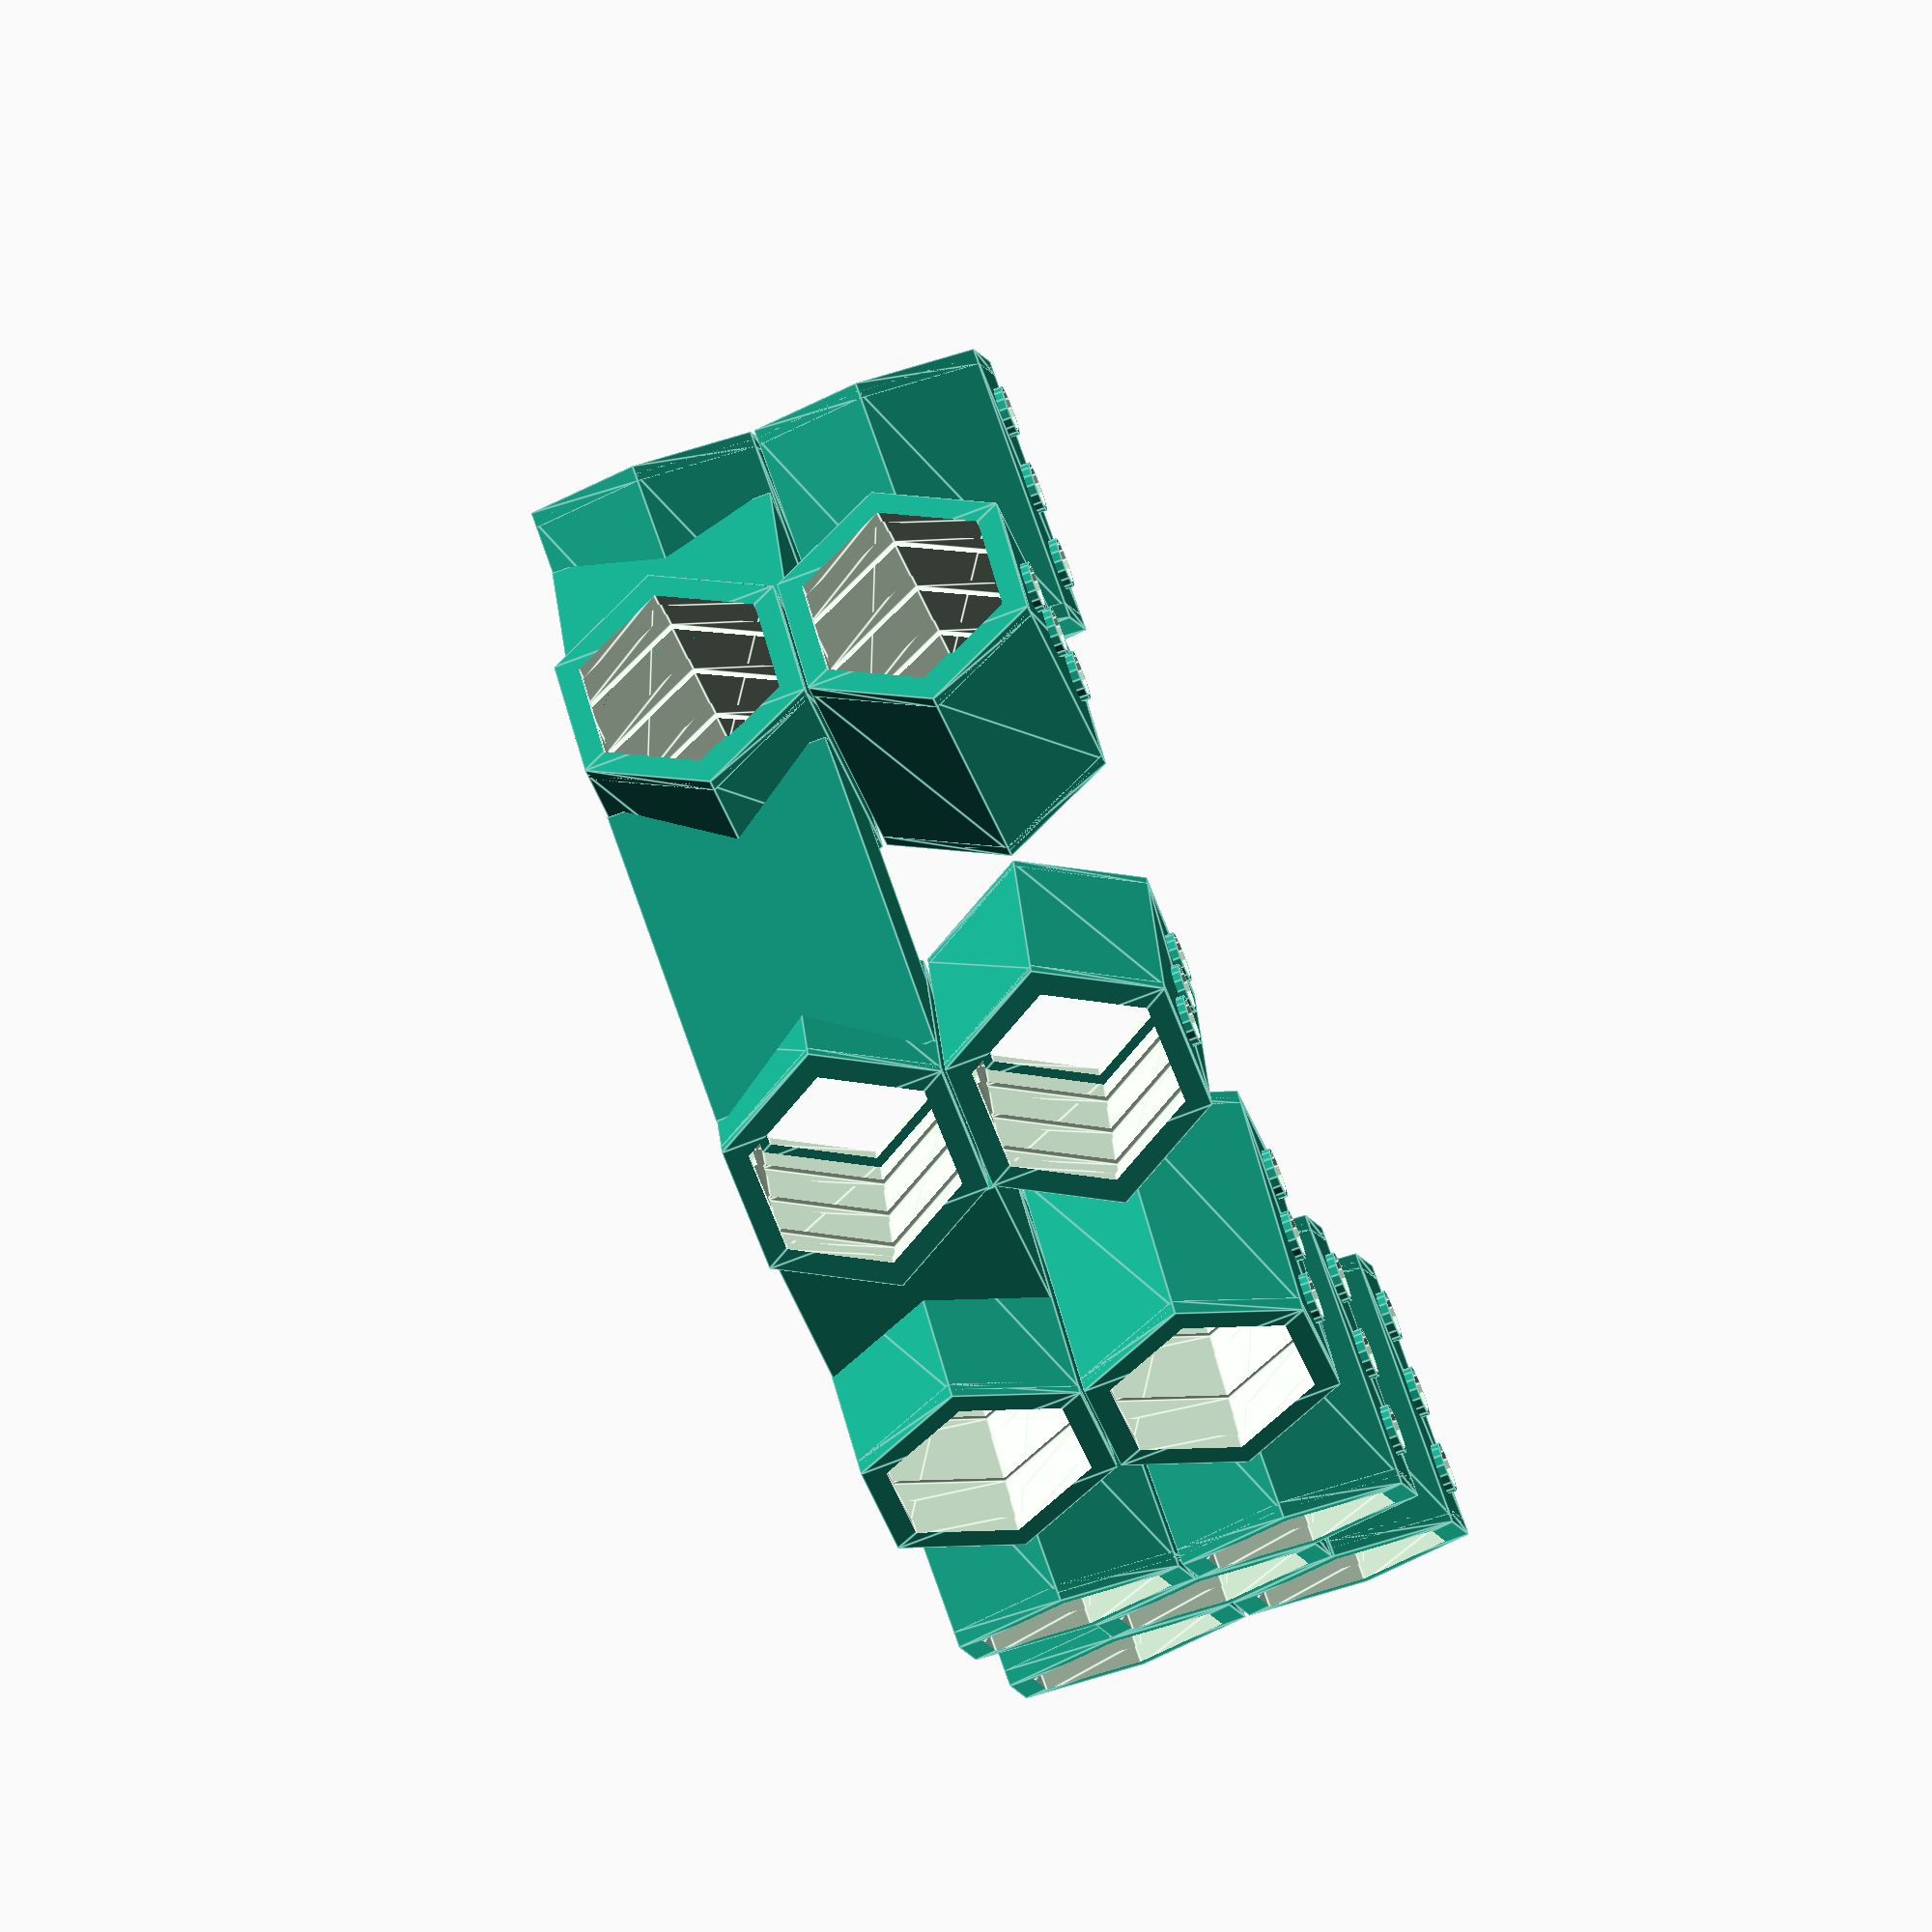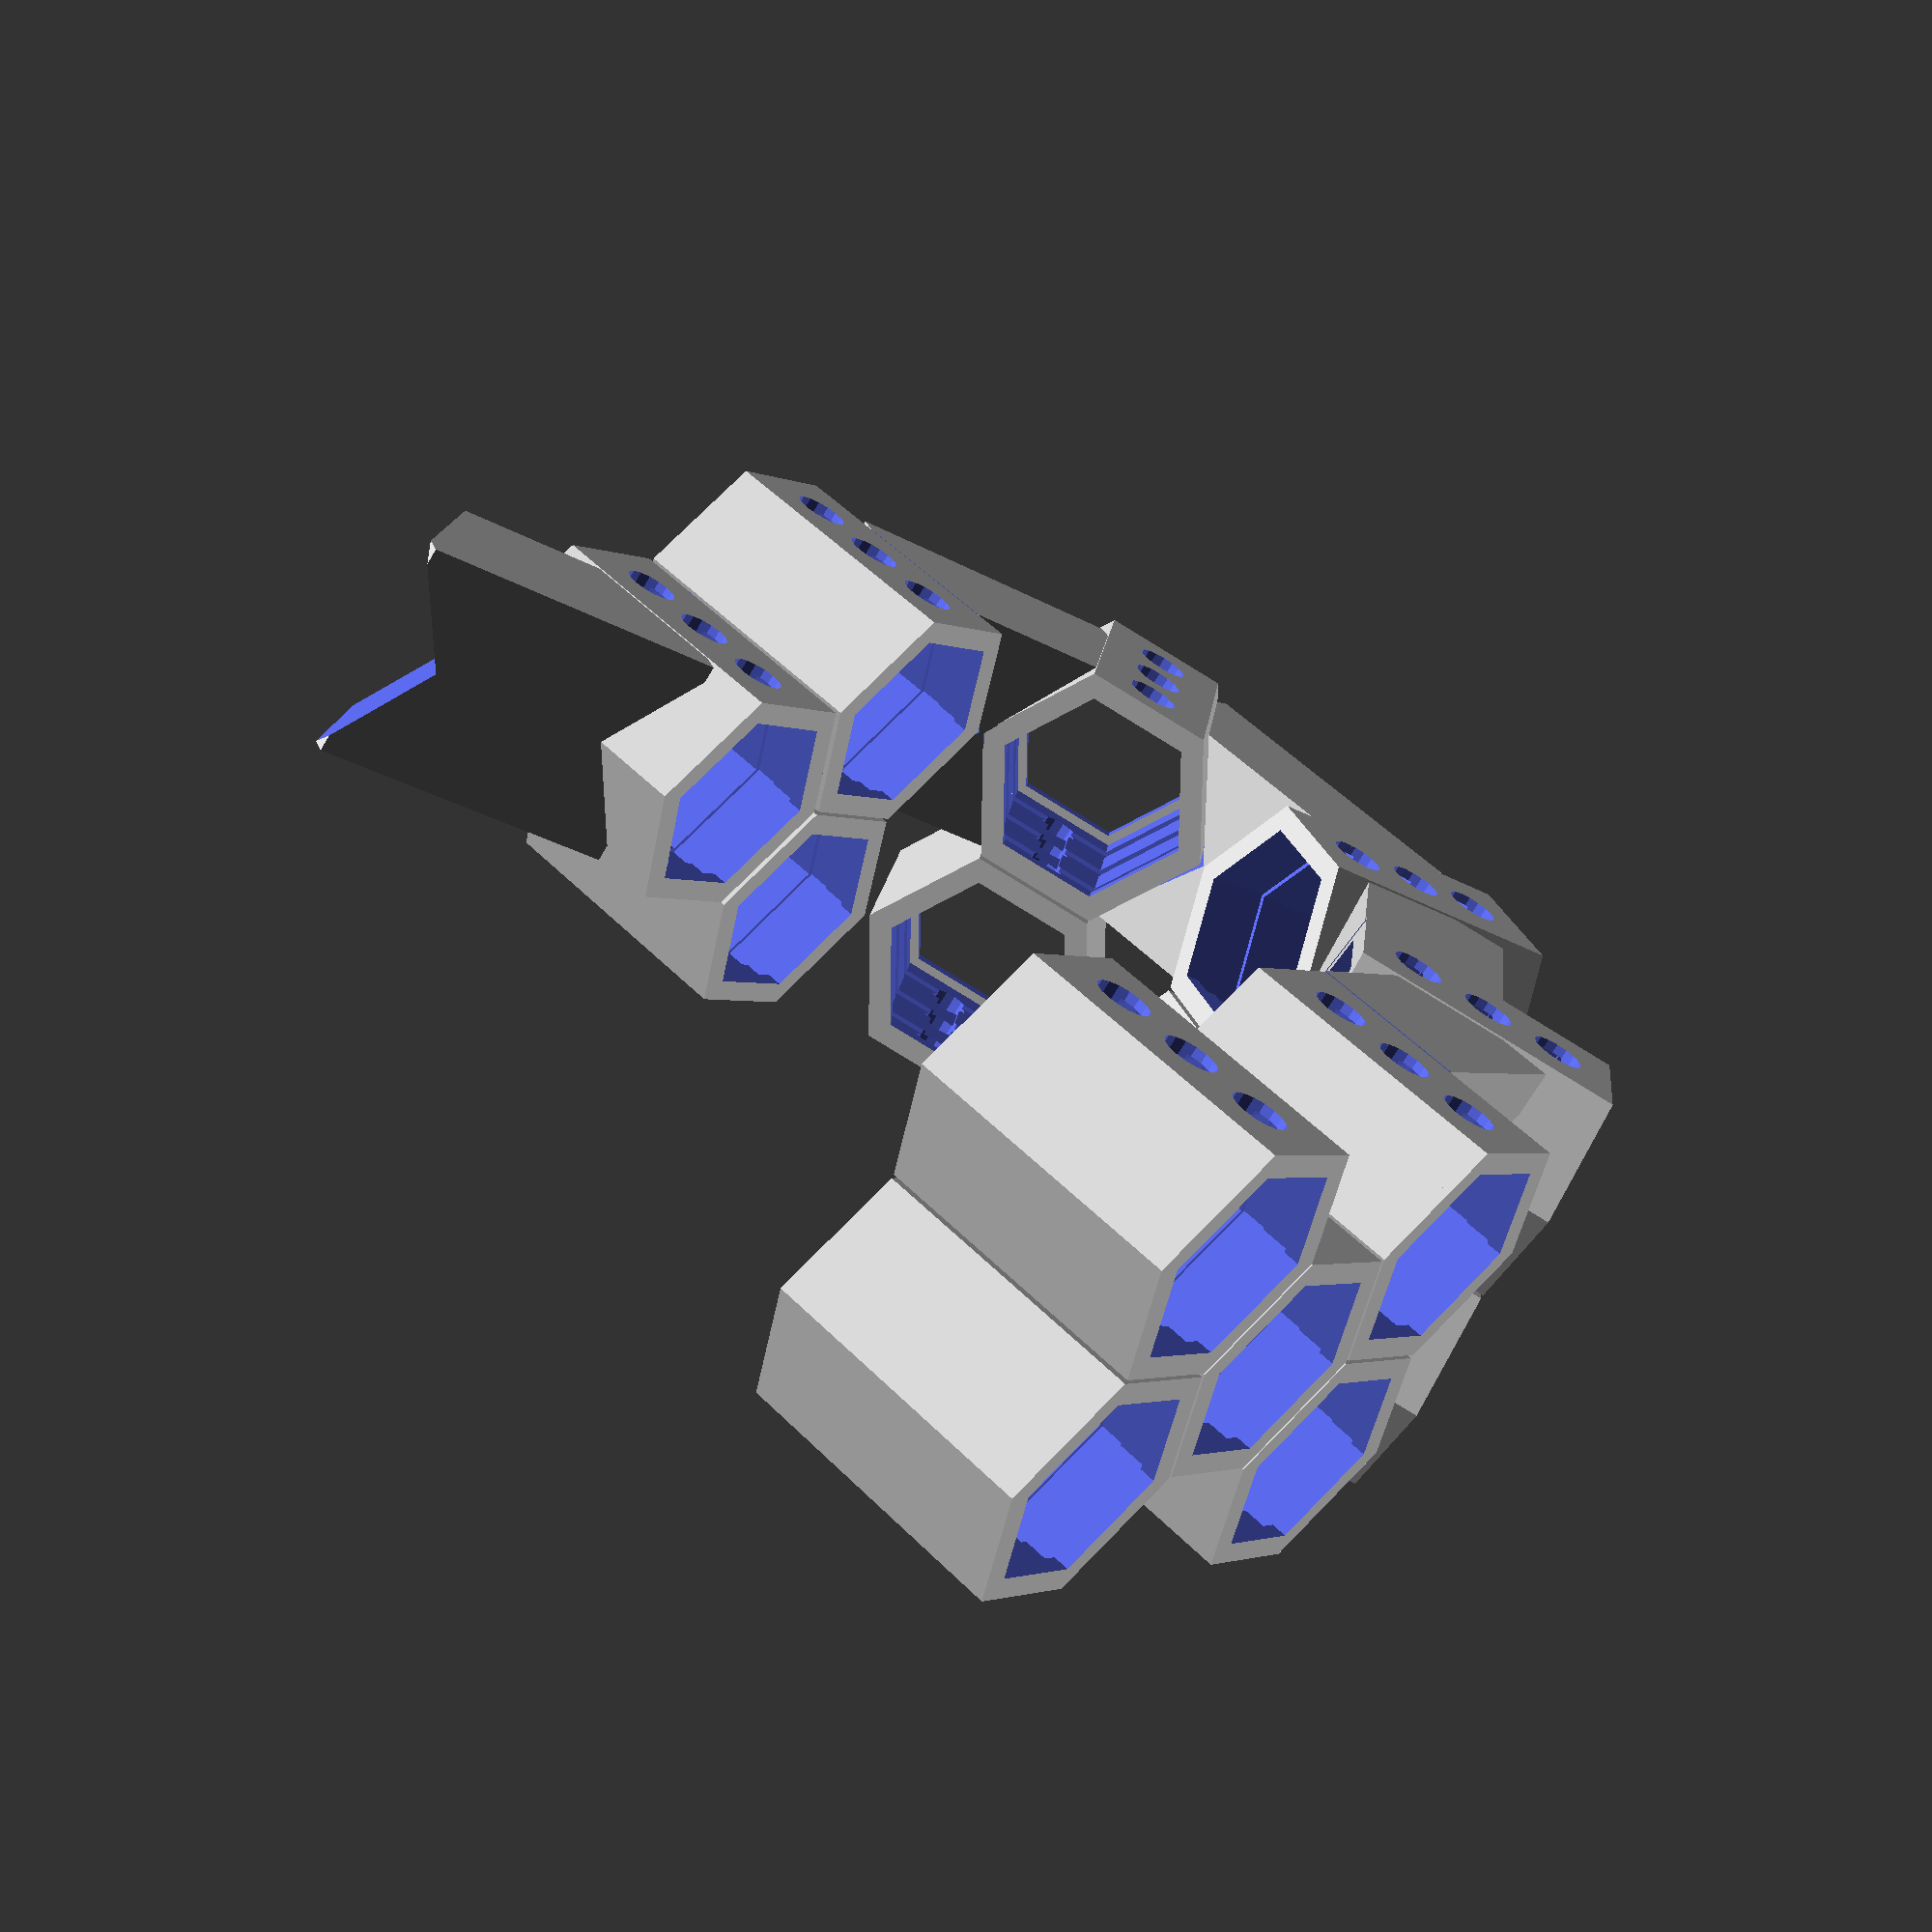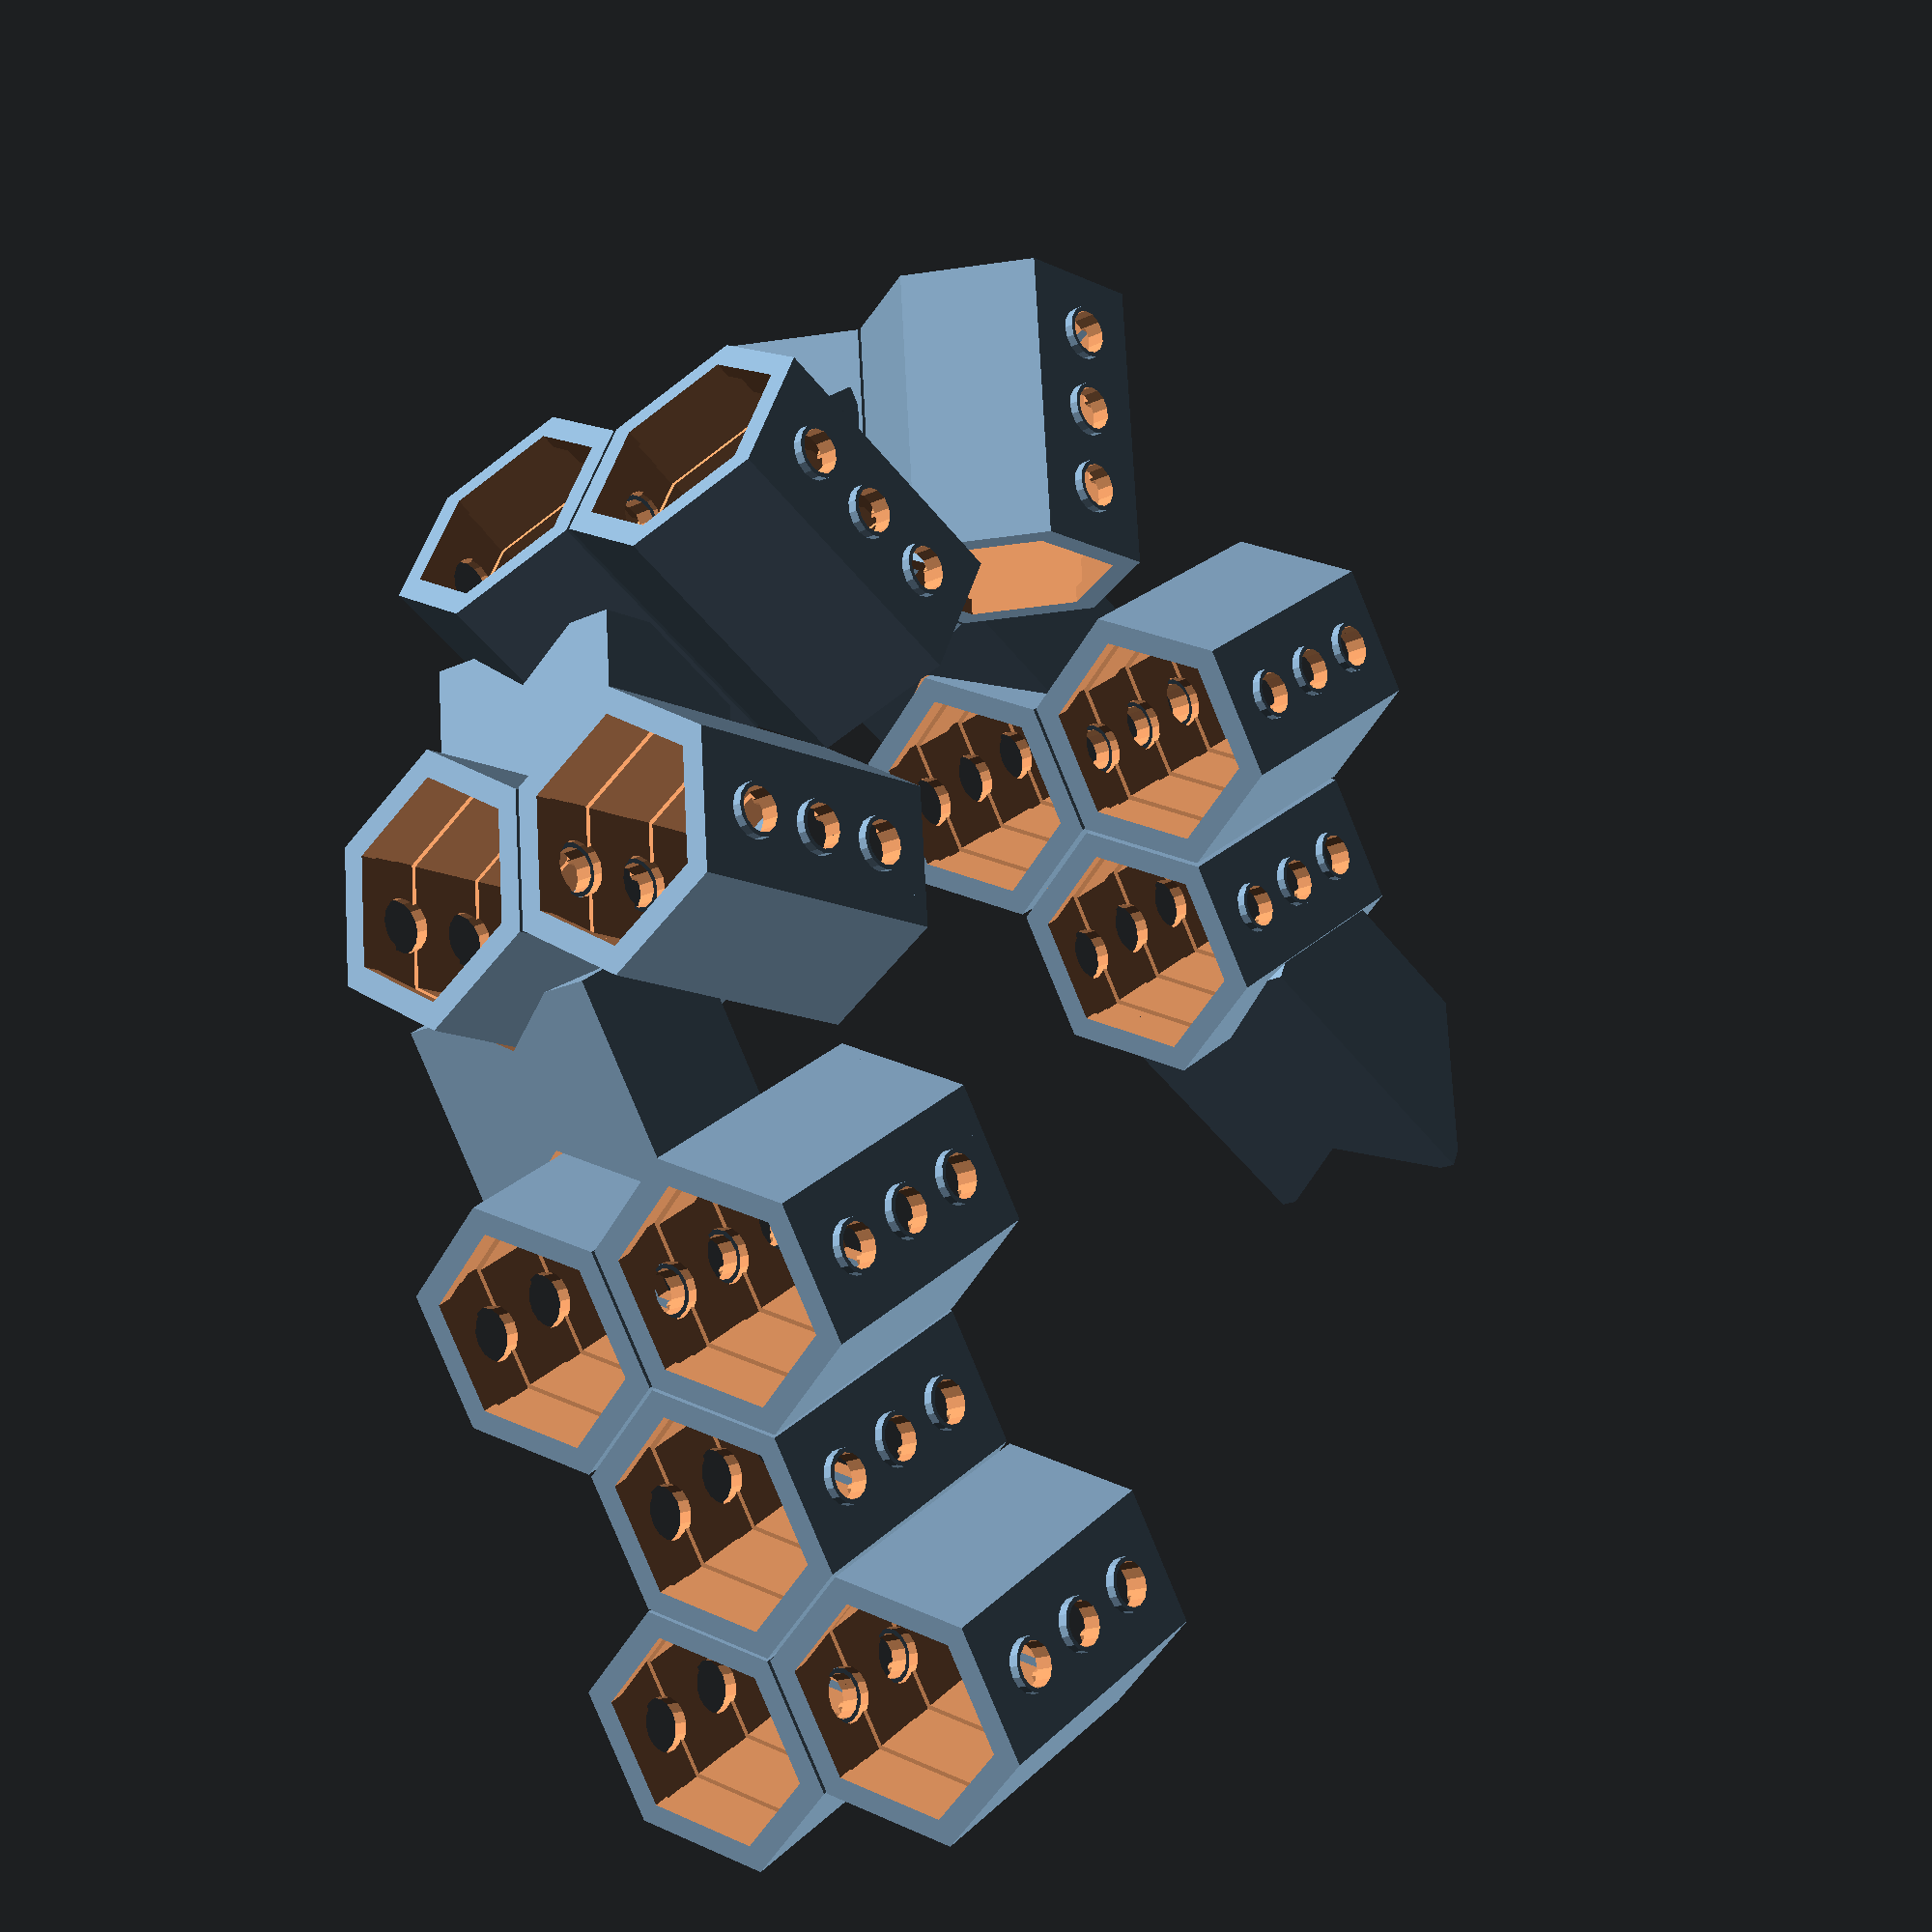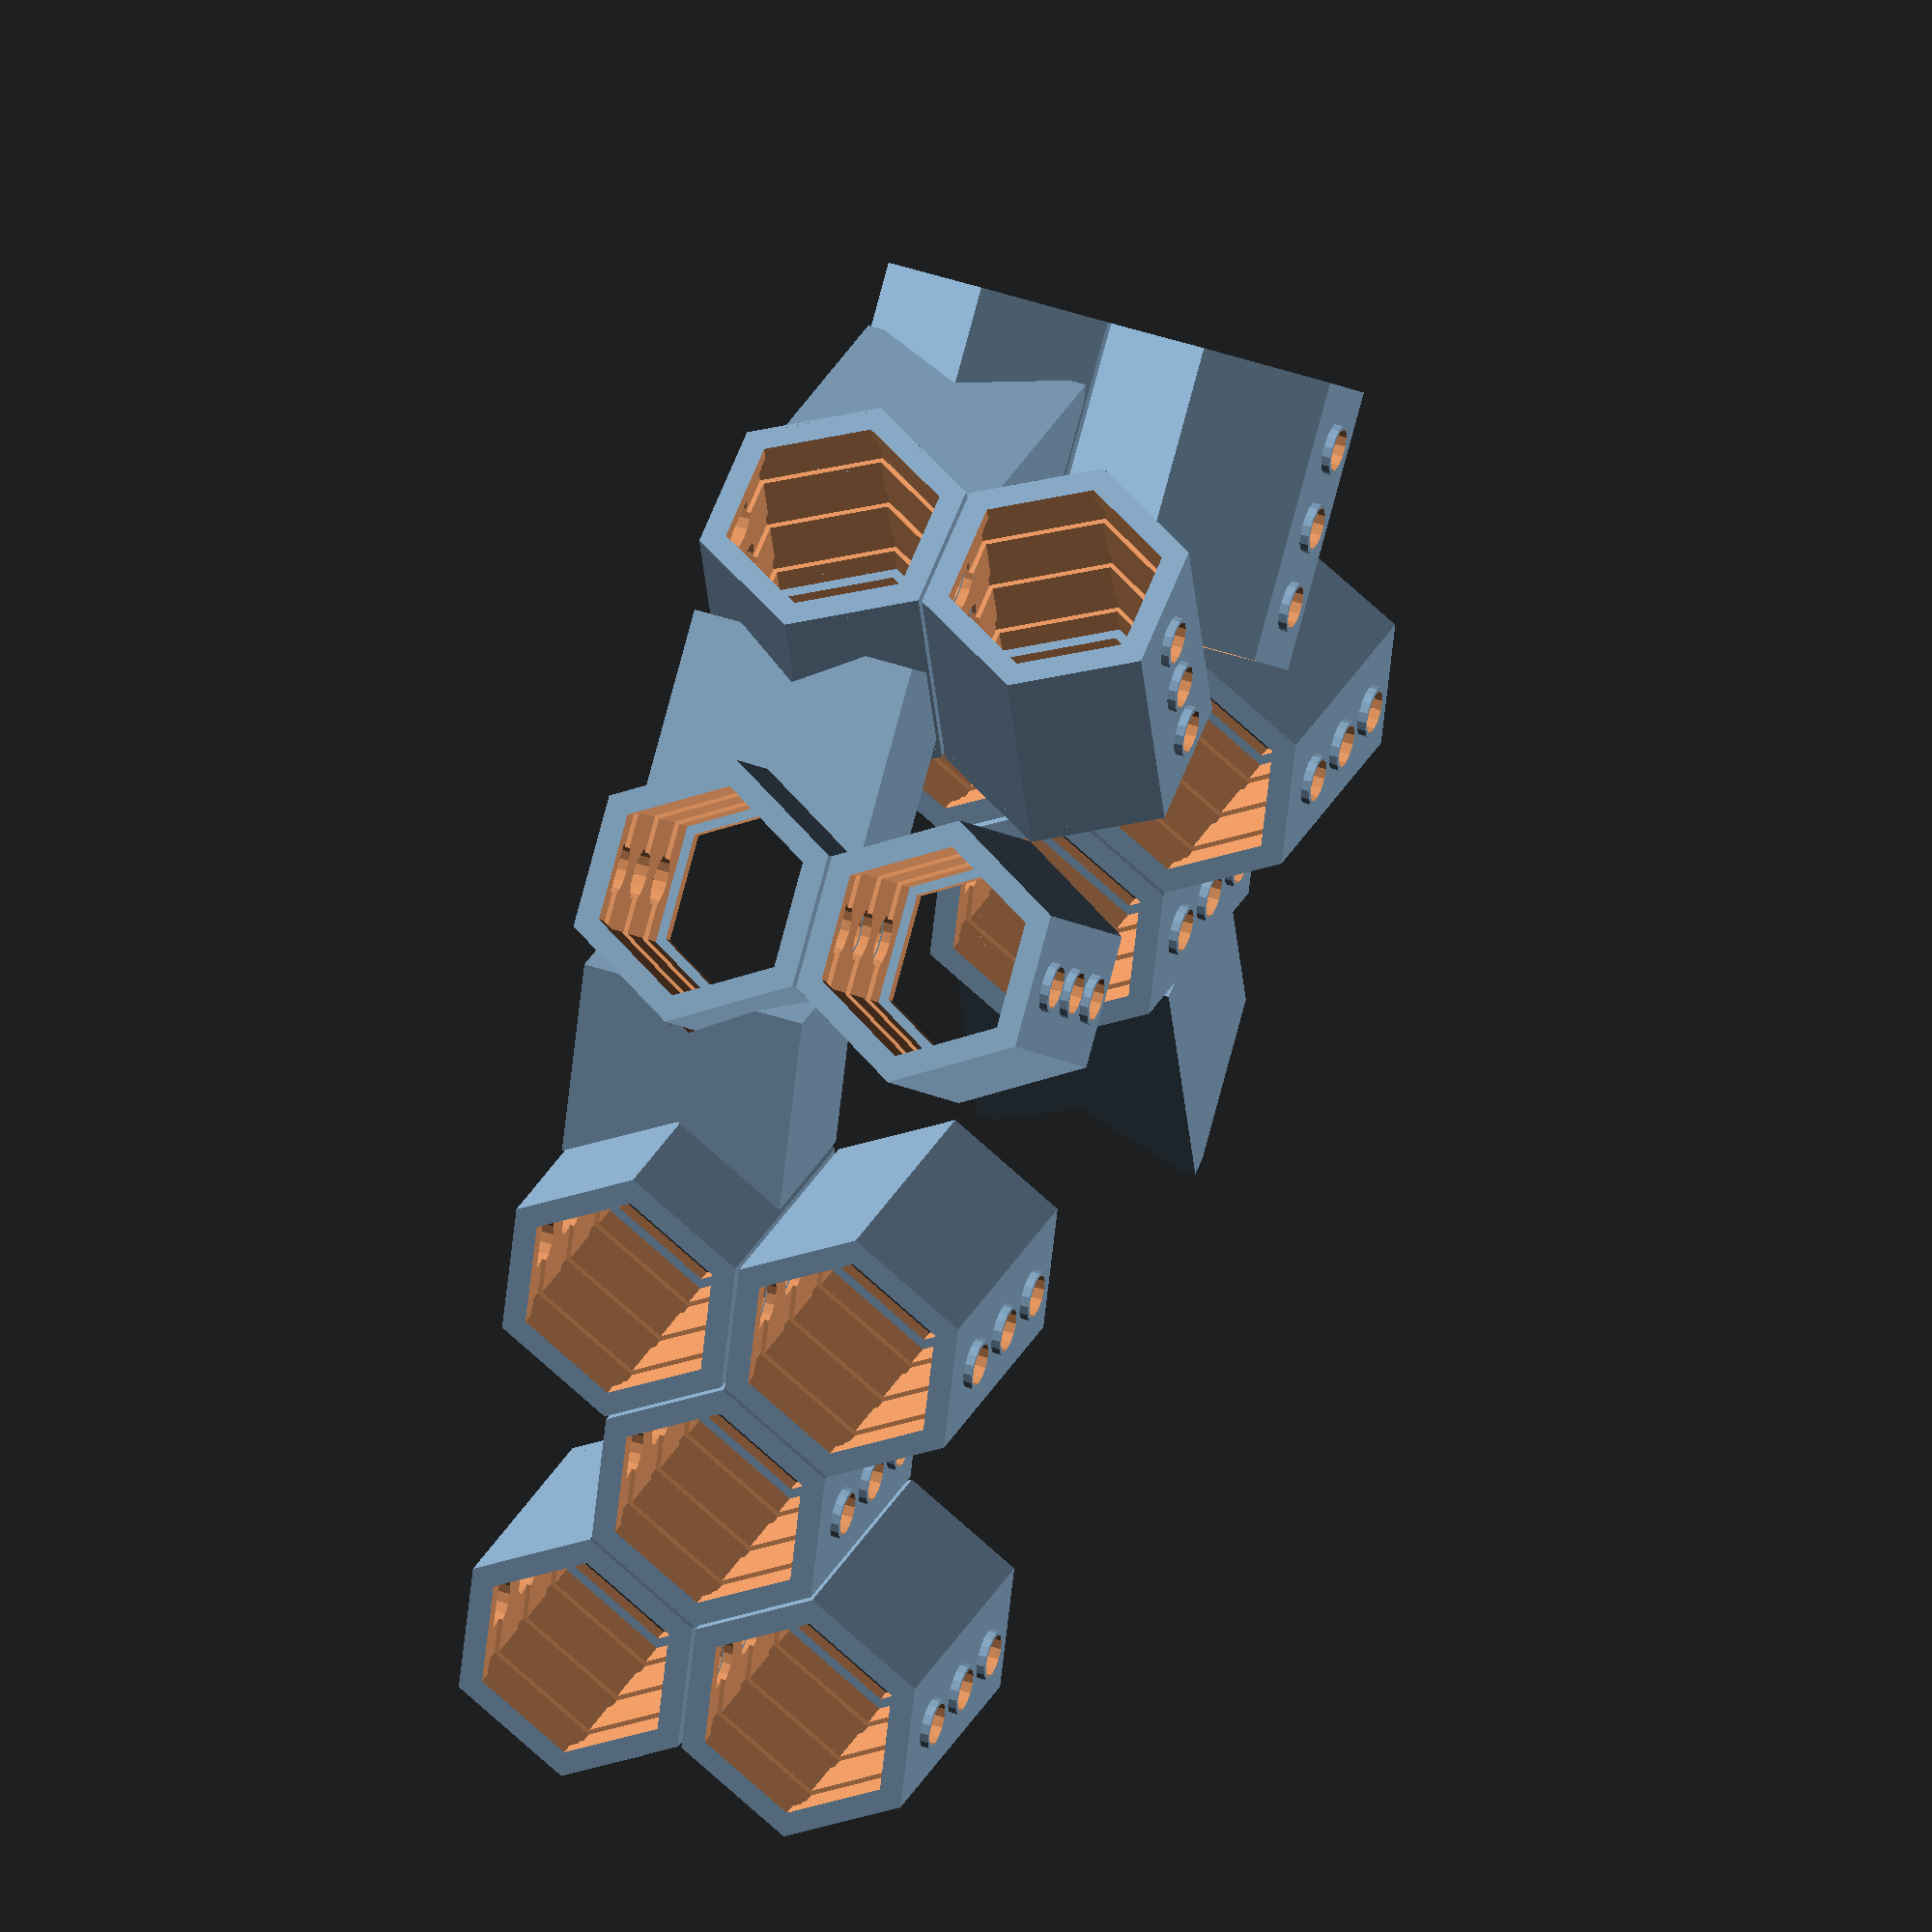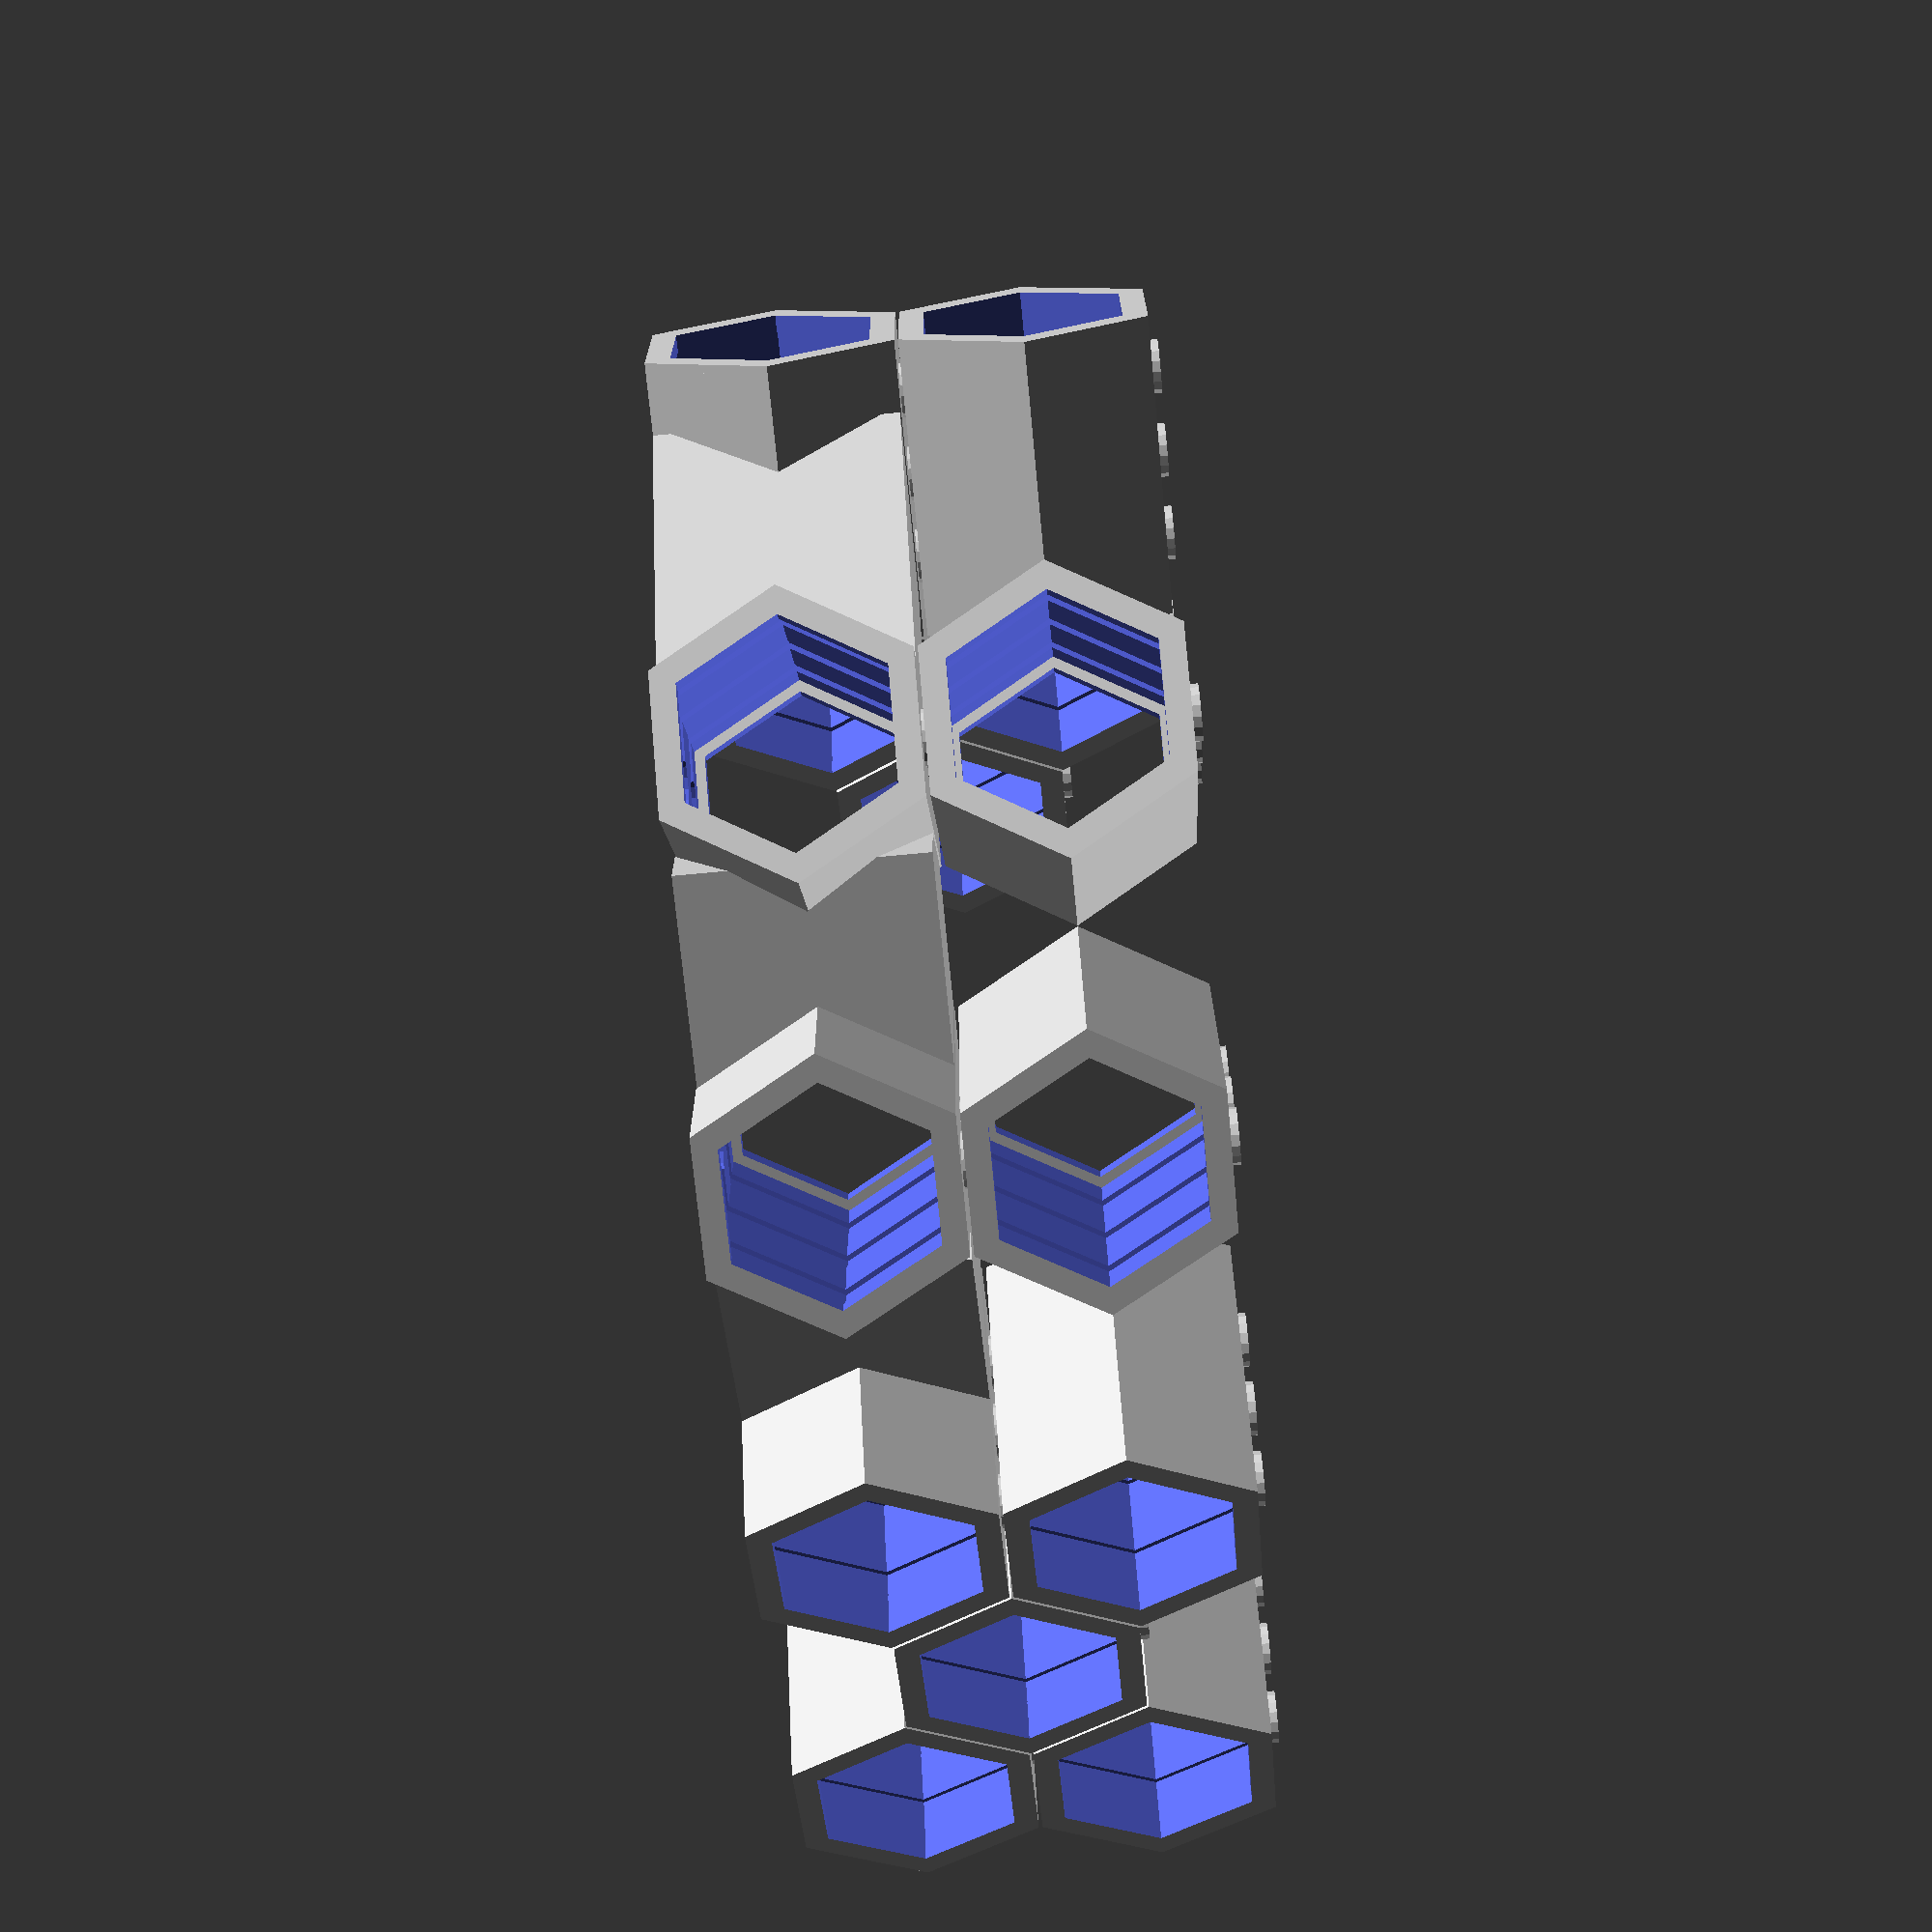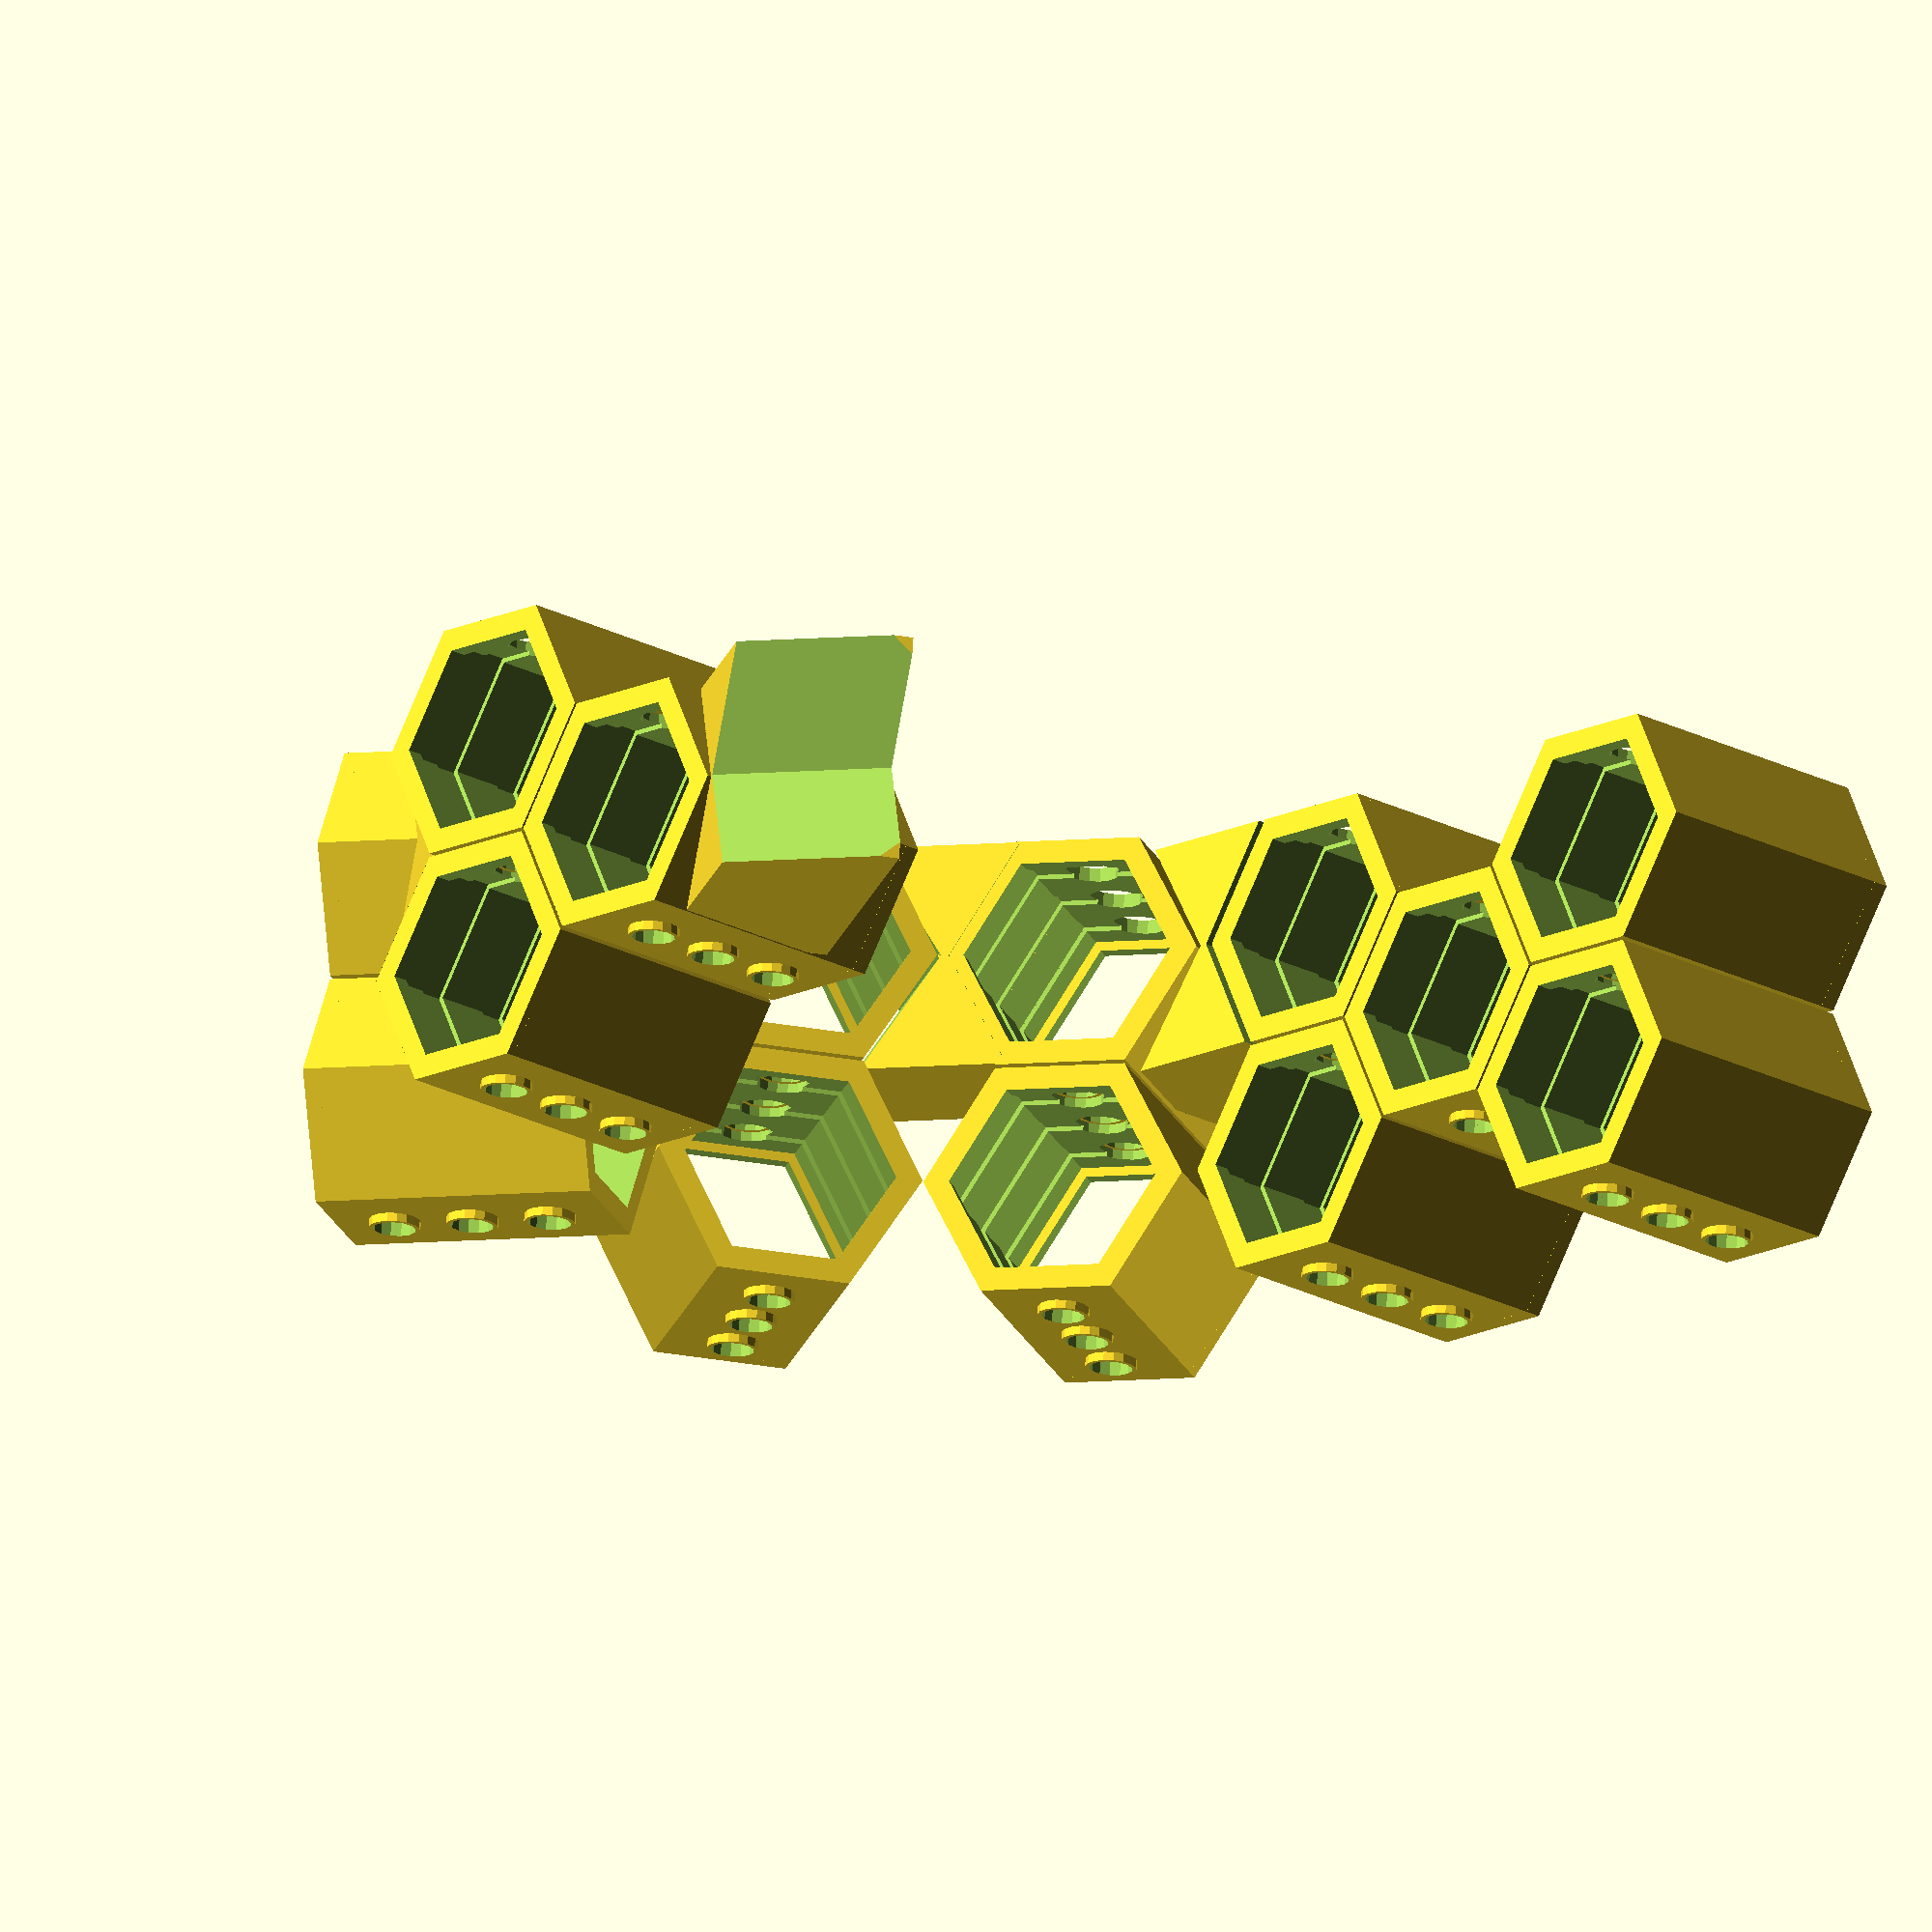
<openscad>
difference(){
  cube(center = true, size = [30, 40, 43]);
  translate(v = [0, 32, 0]){
    rotate(a = [90, 0, 120]){
      linear_extrude(center = true, height = 80){
        circle($fn = 6, r = 25);
      }
    }
  }
  translate(v = [0, -32, 0]){
    rotate(a = [90, 0, 90]){
      linear_extrude(center = true, height = 80){
        circle($fn = 6, r = 25);
      }
    }
  }
}
translate(v = [-5, 30, 0]){
  rotate(a = [90, 180, 120]){
    union(){
      difference(){
        difference(){
          linear_extrude(center = true, height = 50){
            circle($fn = 6, r = 25);
          }
          linear_extrude(center = true, height = 51){
            circle($fn = 6, r = 22);
          }
        }
        difference(){
          linear_extrude(center = true, height = 5){
            circle($fn = 6, r = 23);
          }
          linear_extrude(center = true, height = 6){
            circle($fn = 6, r = 20);
          }
        }
        translate(v = [0, 0, 15]){
          difference(){
            linear_extrude(center = true, height = 5){
              circle($fn = 6, r = 23);
            }
            linear_extrude(center = true, height = 6){
              circle($fn = 6, r = 20);
            }
          }
        }
        translate(v = [0, 0, -15]){
          difference(){
            linear_extrude(center = true, height = 5){
              circle($fn = 6, r = 23);
            }
            linear_extrude(center = true, height = 6){
              circle($fn = 6, r = 20);
            }
          }
        }
        translate(v = [0, -20, 0]){
          rotate(a = [90, 0, 0]){
            cylinder(center = true, h = 5, r = 5);
          }
        }
        translate(v = [0, -20, 15]){
          rotate(a = [90, 0, 0]){
            cylinder(center = true, h = 5, r = 5);
          }
        }
        translate(v = [0, -20, -15]){
          rotate(a = [90, 0, 0]){
            cylinder(center = true, h = 5, r = 5);
          }
        }
        translate(v = [0, 20, 0]){
          rotate(a = [90, 0, 0]){
            cylinder(center = true, h = 5, r = 4);
          }
        }
        translate(v = [0, 20, 15]){
          rotate(a = [90, 0, 0]){
            cylinder(center = true, h = 5, r = 4);
          }
        }
        translate(v = [0, 20, -15]){
          rotate(a = [90, 0, 0]){
            cylinder(center = true, h = 5, r = 4);
          }
        }
        translate(v = [0, 18, 0]){
          cube(center = true, size = [5, 4, 35]);
        }
      }
      translate(v = [0, 22, 0]){
        rotate(a = [90, 0, 0]){
          difference(){
            cylinder(center = true, h = 2.5, r = 4.8);
            cylinder(center = true, h = 3, r = 4);
          }
        }
      }
      translate(v = [0, 22, 15]){
        rotate(a = [90, 0, 0]){
          difference(){
            cylinder(center = true, h = 2.5, r = 4.8);
            cylinder(center = true, h = 3, r = 4);
          }
        }
      }
      translate(v = [0, 22, -15]){
        rotate(a = [90, 0, 0]){
          difference(){
            cylinder(center = true, h = 2.5, r = 4.8);
            cylinder(center = true, h = 3, r = 4);
          }
        }
      }
      translate(v = [0, 0, -25]){
        difference(){
          linear_extrude(center = true, height = 3){
            circle($fn = 6, r = 25);
          }
          linear_extrude(center = true, height = 4){
            circle($fn = 6, r = 20);
          }
        }
      }
      translate(v = [0, 0, 25]){
        difference(){
          linear_extrude(center = true, height = 3){
            circle($fn = 6, r = 25);
          }
          linear_extrude(center = true, height = 4){
            circle($fn = 6, r = 20);
          }
        }
      }
    }
  }
}
translate(v = [-5, 30, -44]){
  rotate(a = [90, 180, 120]){
    union(){
      difference(){
        difference(){
          linear_extrude(center = true, height = 50){
            circle($fn = 6, r = 25);
          }
          linear_extrude(center = true, height = 51){
            circle($fn = 6, r = 22);
          }
        }
        difference(){
          linear_extrude(center = true, height = 5){
            circle($fn = 6, r = 23);
          }
          linear_extrude(center = true, height = 6){
            circle($fn = 6, r = 20);
          }
        }
        translate(v = [0, 0, 15]){
          difference(){
            linear_extrude(center = true, height = 5){
              circle($fn = 6, r = 23);
            }
            linear_extrude(center = true, height = 6){
              circle($fn = 6, r = 20);
            }
          }
        }
        translate(v = [0, 0, -15]){
          difference(){
            linear_extrude(center = true, height = 5){
              circle($fn = 6, r = 23);
            }
            linear_extrude(center = true, height = 6){
              circle($fn = 6, r = 20);
            }
          }
        }
        translate(v = [0, -20, 0]){
          rotate(a = [90, 0, 0]){
            cylinder(center = true, h = 5, r = 5);
          }
        }
        translate(v = [0, -20, 15]){
          rotate(a = [90, 0, 0]){
            cylinder(center = true, h = 5, r = 5);
          }
        }
        translate(v = [0, -20, -15]){
          rotate(a = [90, 0, 0]){
            cylinder(center = true, h = 5, r = 5);
          }
        }
        translate(v = [0, 20, 0]){
          rotate(a = [90, 0, 0]){
            cylinder(center = true, h = 5, r = 4);
          }
        }
        translate(v = [0, 20, 15]){
          rotate(a = [90, 0, 0]){
            cylinder(center = true, h = 5, r = 4);
          }
        }
        translate(v = [0, 20, -15]){
          rotate(a = [90, 0, 0]){
            cylinder(center = true, h = 5, r = 4);
          }
        }
        translate(v = [0, 18, 0]){
          cube(center = true, size = [5, 4, 35]);
        }
      }
      translate(v = [0, 22, 0]){
        rotate(a = [90, 0, 0]){
          difference(){
            cylinder(center = true, h = 2.5, r = 4.8);
            cylinder(center = true, h = 3, r = 4);
          }
        }
      }
      translate(v = [0, 22, 15]){
        rotate(a = [90, 0, 0]){
          difference(){
            cylinder(center = true, h = 2.5, r = 4.8);
            cylinder(center = true, h = 3, r = 4);
          }
        }
      }
      translate(v = [0, 22, -15]){
        rotate(a = [90, 0, 0]){
          difference(){
            cylinder(center = true, h = 2.5, r = 4.8);
            cylinder(center = true, h = 3, r = 4);
          }
        }
      }
      translate(v = [0, 0, -25]){
        difference(){
          linear_extrude(center = true, height = 3){
            circle($fn = 6, r = 25);
          }
          linear_extrude(center = true, height = 4){
            circle($fn = 6, r = 20);
          }
        }
      }
      translate(v = [0, 0, 25]){
        difference(){
          linear_extrude(center = true, height = 3){
            circle($fn = 6, r = 25);
          }
          linear_extrude(center = true, height = 4){
            circle($fn = 6, r = 20);
          }
        }
      }
    }
  }
}
translate(v = [12, -33, 0]){
  rotate(a = [90, 180, 90]){
    union(){
      difference(){
        difference(){
          linear_extrude(center = true, height = 50){
            circle($fn = 6, r = 25);
          }
          linear_extrude(center = true, height = 51){
            circle($fn = 6, r = 22);
          }
        }
        difference(){
          linear_extrude(center = true, height = 5){
            circle($fn = 6, r = 23);
          }
          linear_extrude(center = true, height = 6){
            circle($fn = 6, r = 20);
          }
        }
        translate(v = [0, 0, 15]){
          difference(){
            linear_extrude(center = true, height = 5){
              circle($fn = 6, r = 23);
            }
            linear_extrude(center = true, height = 6){
              circle($fn = 6, r = 20);
            }
          }
        }
        translate(v = [0, 0, -15]){
          difference(){
            linear_extrude(center = true, height = 5){
              circle($fn = 6, r = 23);
            }
            linear_extrude(center = true, height = 6){
              circle($fn = 6, r = 20);
            }
          }
        }
        translate(v = [0, -20, 0]){
          rotate(a = [90, 0, 0]){
            cylinder(center = true, h = 5, r = 5);
          }
        }
        translate(v = [0, -20, 15]){
          rotate(a = [90, 0, 0]){
            cylinder(center = true, h = 5, r = 5);
          }
        }
        translate(v = [0, -20, -15]){
          rotate(a = [90, 0, 0]){
            cylinder(center = true, h = 5, r = 5);
          }
        }
        translate(v = [0, 20, 0]){
          rotate(a = [90, 0, 0]){
            cylinder(center = true, h = 5, r = 4);
          }
        }
        translate(v = [0, 20, 15]){
          rotate(a = [90, 0, 0]){
            cylinder(center = true, h = 5, r = 4);
          }
        }
        translate(v = [0, 20, -15]){
          rotate(a = [90, 0, 0]){
            cylinder(center = true, h = 5, r = 4);
          }
        }
        translate(v = [0, 18, 0]){
          cube(center = true, size = [5, 4, 35]);
        }
      }
      translate(v = [0, 22, 0]){
        rotate(a = [90, 0, 0]){
          difference(){
            cylinder(center = true, h = 2.5, r = 4.8);
            cylinder(center = true, h = 3, r = 4);
          }
        }
      }
      translate(v = [0, 22, 15]){
        rotate(a = [90, 0, 0]){
          difference(){
            cylinder(center = true, h = 2.5, r = 4.8);
            cylinder(center = true, h = 3, r = 4);
          }
        }
      }
      translate(v = [0, 22, -15]){
        rotate(a = [90, 0, 0]){
          difference(){
            cylinder(center = true, h = 2.5, r = 4.8);
            cylinder(center = true, h = 3, r = 4);
          }
        }
      }
      translate(v = [0, 0, -25]){
        difference(){
          linear_extrude(center = true, height = 3){
            circle($fn = 6, r = 25);
          }
          linear_extrude(center = true, height = 4){
            circle($fn = 6, r = 20);
          }
        }
      }
      translate(v = [0, 0, 25]){
        difference(){
          linear_extrude(center = true, height = 3){
            circle($fn = 6, r = 25);
          }
          linear_extrude(center = true, height = 4){
            circle($fn = 6, r = 20);
          }
        }
      }
    }
  }
}
translate(v = [12, -33, -44]){
  rotate(a = [90, 180, 90]){
    union(){
      difference(){
        difference(){
          linear_extrude(center = true, height = 50){
            circle($fn = 6, r = 25);
          }
          linear_extrude(center = true, height = 51){
            circle($fn = 6, r = 22);
          }
        }
        difference(){
          linear_extrude(center = true, height = 5){
            circle($fn = 6, r = 23);
          }
          linear_extrude(center = true, height = 6){
            circle($fn = 6, r = 20);
          }
        }
        translate(v = [0, 0, 15]){
          difference(){
            linear_extrude(center = true, height = 5){
              circle($fn = 6, r = 23);
            }
            linear_extrude(center = true, height = 6){
              circle($fn = 6, r = 20);
            }
          }
        }
        translate(v = [0, 0, -15]){
          difference(){
            linear_extrude(center = true, height = 5){
              circle($fn = 6, r = 23);
            }
            linear_extrude(center = true, height = 6){
              circle($fn = 6, r = 20);
            }
          }
        }
        translate(v = [0, -20, 0]){
          rotate(a = [90, 0, 0]){
            cylinder(center = true, h = 5, r = 5);
          }
        }
        translate(v = [0, -20, 15]){
          rotate(a = [90, 0, 0]){
            cylinder(center = true, h = 5, r = 5);
          }
        }
        translate(v = [0, -20, -15]){
          rotate(a = [90, 0, 0]){
            cylinder(center = true, h = 5, r = 5);
          }
        }
        translate(v = [0, 20, 0]){
          rotate(a = [90, 0, 0]){
            cylinder(center = true, h = 5, r = 4);
          }
        }
        translate(v = [0, 20, 15]){
          rotate(a = [90, 0, 0]){
            cylinder(center = true, h = 5, r = 4);
          }
        }
        translate(v = [0, 20, -15]){
          rotate(a = [90, 0, 0]){
            cylinder(center = true, h = 5, r = 4);
          }
        }
        translate(v = [0, 18, 0]){
          cube(center = true, size = [5, 4, 35]);
        }
      }
      translate(v = [0, 22, 0]){
        rotate(a = [90, 0, 0]){
          difference(){
            cylinder(center = true, h = 2.5, r = 4.8);
            cylinder(center = true, h = 3, r = 4);
          }
        }
      }
      translate(v = [0, 22, 15]){
        rotate(a = [90, 0, 0]){
          difference(){
            cylinder(center = true, h = 2.5, r = 4.8);
            cylinder(center = true, h = 3, r = 4);
          }
        }
      }
      translate(v = [0, 22, -15]){
        rotate(a = [90, 0, 0]){
          difference(){
            cylinder(center = true, h = 2.5, r = 4.8);
            cylinder(center = true, h = 3, r = 4);
          }
        }
      }
      translate(v = [0, 0, -25]){
        difference(){
          linear_extrude(center = true, height = 3){
            circle($fn = 6, r = 25);
          }
          linear_extrude(center = true, height = 4){
            circle($fn = 6, r = 20);
          }
        }
      }
      translate(v = [0, 0, 25]){
        difference(){
          linear_extrude(center = true, height = 3){
            circle($fn = 6, r = 25);
          }
          linear_extrude(center = true, height = 4){
            circle($fn = 6, r = 20);
          }
        }
      }
    }
  }
}
translate(v = [12, -33, -44]){
  rotate(a = [90, 180, 90]){
    union(){
      difference(){
        difference(){
          linear_extrude(center = true, height = 50){
            circle($fn = 6, r = 25);
          }
          linear_extrude(center = true, height = 51){
            circle($fn = 6, r = 22);
          }
        }
        difference(){
          linear_extrude(center = true, height = 5){
            circle($fn = 6, r = 23);
          }
          linear_extrude(center = true, height = 6){
            circle($fn = 6, r = 20);
          }
        }
        translate(v = [0, 0, 15]){
          difference(){
            linear_extrude(center = true, height = 5){
              circle($fn = 6, r = 23);
            }
            linear_extrude(center = true, height = 6){
              circle($fn = 6, r = 20);
            }
          }
        }
        translate(v = [0, 0, -15]){
          difference(){
            linear_extrude(center = true, height = 5){
              circle($fn = 6, r = 23);
            }
            linear_extrude(center = true, height = 6){
              circle($fn = 6, r = 20);
            }
          }
        }
        translate(v = [0, -20, 0]){
          rotate(a = [90, 0, 0]){
            cylinder(center = true, h = 5, r = 5);
          }
        }
        translate(v = [0, -20, 15]){
          rotate(a = [90, 0, 0]){
            cylinder(center = true, h = 5, r = 5);
          }
        }
        translate(v = [0, -20, -15]){
          rotate(a = [90, 0, 0]){
            cylinder(center = true, h = 5, r = 5);
          }
        }
        translate(v = [0, 20, 0]){
          rotate(a = [90, 0, 0]){
            cylinder(center = true, h = 5, r = 4);
          }
        }
        translate(v = [0, 20, 15]){
          rotate(a = [90, 0, 0]){
            cylinder(center = true, h = 5, r = 4);
          }
        }
        translate(v = [0, 20, -15]){
          rotate(a = [90, 0, 0]){
            cylinder(center = true, h = 5, r = 4);
          }
        }
        translate(v = [0, 18, 0]){
          cube(center = true, size = [5, 4, 35]);
        }
      }
      translate(v = [0, 22, 0]){
        rotate(a = [90, 0, 0]){
          difference(){
            cylinder(center = true, h = 2.5, r = 4.8);
            cylinder(center = true, h = 3, r = 4);
          }
        }
      }
      translate(v = [0, 22, 15]){
        rotate(a = [90, 0, 0]){
          difference(){
            cylinder(center = true, h = 2.5, r = 4.8);
            cylinder(center = true, h = 3, r = 4);
          }
        }
      }
      translate(v = [0, 22, -15]){
        rotate(a = [90, 0, 0]){
          difference(){
            cylinder(center = true, h = 2.5, r = 4.8);
            cylinder(center = true, h = 3, r = 4);
          }
        }
      }
      translate(v = [0, 0, -25]){
        difference(){
          linear_extrude(center = true, height = 3){
            circle($fn = 6, r = 25);
          }
          linear_extrude(center = true, height = 4){
            circle($fn = 6, r = 20);
          }
        }
      }
      translate(v = [0, 0, 25]){
        difference(){
          linear_extrude(center = true, height = 3){
            circle($fn = 6, r = 25);
          }
          linear_extrude(center = true, height = 4){
            circle($fn = 6, r = 20);
          }
        }
      }
    }
  }
}
translate(v = [12, -71, -22]){
  rotate(a = [90, 180, 90]){
    union(){
      difference(){
        difference(){
          linear_extrude(center = true, height = 50){
            circle($fn = 6, r = 25);
          }
          linear_extrude(center = true, height = 51){
            circle($fn = 6, r = 22);
          }
        }
        difference(){
          linear_extrude(center = true, height = 5){
            circle($fn = 6, r = 23);
          }
          linear_extrude(center = true, height = 6){
            circle($fn = 6, r = 20);
          }
        }
        translate(v = [0, 0, 15]){
          difference(){
            linear_extrude(center = true, height = 5){
              circle($fn = 6, r = 23);
            }
            linear_extrude(center = true, height = 6){
              circle($fn = 6, r = 20);
            }
          }
        }
        translate(v = [0, 0, -15]){
          difference(){
            linear_extrude(center = true, height = 5){
              circle($fn = 6, r = 23);
            }
            linear_extrude(center = true, height = 6){
              circle($fn = 6, r = 20);
            }
          }
        }
        translate(v = [0, -20, 0]){
          rotate(a = [90, 0, 0]){
            cylinder(center = true, h = 5, r = 5);
          }
        }
        translate(v = [0, -20, 15]){
          rotate(a = [90, 0, 0]){
            cylinder(center = true, h = 5, r = 5);
          }
        }
        translate(v = [0, -20, -15]){
          rotate(a = [90, 0, 0]){
            cylinder(center = true, h = 5, r = 5);
          }
        }
        translate(v = [0, 20, 0]){
          rotate(a = [90, 0, 0]){
            cylinder(center = true, h = 5, r = 4);
          }
        }
        translate(v = [0, 20, 15]){
          rotate(a = [90, 0, 0]){
            cylinder(center = true, h = 5, r = 4);
          }
        }
        translate(v = [0, 20, -15]){
          rotate(a = [90, 0, 0]){
            cylinder(center = true, h = 5, r = 4);
          }
        }
        translate(v = [0, 18, 0]){
          cube(center = true, size = [5, 4, 35]);
        }
      }
      translate(v = [0, 22, 0]){
        rotate(a = [90, 0, 0]){
          difference(){
            cylinder(center = true, h = 2.5, r = 4.8);
            cylinder(center = true, h = 3, r = 4);
          }
        }
      }
      translate(v = [0, 22, 15]){
        rotate(a = [90, 0, 0]){
          difference(){
            cylinder(center = true, h = 2.5, r = 4.8);
            cylinder(center = true, h = 3, r = 4);
          }
        }
      }
      translate(v = [0, 22, -15]){
        rotate(a = [90, 0, 0]){
          difference(){
            cylinder(center = true, h = 2.5, r = 4.8);
            cylinder(center = true, h = 3, r = 4);
          }
        }
      }
      translate(v = [0, 0, -25]){
        difference(){
          linear_extrude(center = true, height = 3){
            circle($fn = 6, r = 25);
          }
          linear_extrude(center = true, height = 4){
            circle($fn = 6, r = 20);
          }
        }
      }
      translate(v = [0, 0, 25]){
        difference(){
          linear_extrude(center = true, height = 3){
            circle($fn = 6, r = 25);
          }
          linear_extrude(center = true, height = 4){
            circle($fn = 6, r = 20);
          }
        }
      }
    }
  }
}
translate(v = [12, -109, 0]){
  rotate(a = [90, 180, 90]){
    union(){
      difference(){
        difference(){
          linear_extrude(center = true, height = 50){
            circle($fn = 6, r = 25);
          }
          linear_extrude(center = true, height = 51){
            circle($fn = 6, r = 22);
          }
        }
        difference(){
          linear_extrude(center = true, height = 5){
            circle($fn = 6, r = 23);
          }
          linear_extrude(center = true, height = 6){
            circle($fn = 6, r = 20);
          }
        }
        translate(v = [0, 0, 15]){
          difference(){
            linear_extrude(center = true, height = 5){
              circle($fn = 6, r = 23);
            }
            linear_extrude(center = true, height = 6){
              circle($fn = 6, r = 20);
            }
          }
        }
        translate(v = [0, 0, -15]){
          difference(){
            linear_extrude(center = true, height = 5){
              circle($fn = 6, r = 23);
            }
            linear_extrude(center = true, height = 6){
              circle($fn = 6, r = 20);
            }
          }
        }
        translate(v = [0, -20, 0]){
          rotate(a = [90, 0, 0]){
            cylinder(center = true, h = 5, r = 5);
          }
        }
        translate(v = [0, -20, 15]){
          rotate(a = [90, 0, 0]){
            cylinder(center = true, h = 5, r = 5);
          }
        }
        translate(v = [0, -20, -15]){
          rotate(a = [90, 0, 0]){
            cylinder(center = true, h = 5, r = 5);
          }
        }
        translate(v = [0, 20, 0]){
          rotate(a = [90, 0, 0]){
            cylinder(center = true, h = 5, r = 4);
          }
        }
        translate(v = [0, 20, 15]){
          rotate(a = [90, 0, 0]){
            cylinder(center = true, h = 5, r = 4);
          }
        }
        translate(v = [0, 20, -15]){
          rotate(a = [90, 0, 0]){
            cylinder(center = true, h = 5, r = 4);
          }
        }
        translate(v = [0, 18, 0]){
          cube(center = true, size = [5, 4, 35]);
        }
      }
      translate(v = [0, 22, 0]){
        rotate(a = [90, 0, 0]){
          difference(){
            cylinder(center = true, h = 2.5, r = 4.8);
            cylinder(center = true, h = 3, r = 4);
          }
        }
      }
      translate(v = [0, 22, 15]){
        rotate(a = [90, 0, 0]){
          difference(){
            cylinder(center = true, h = 2.5, r = 4.8);
            cylinder(center = true, h = 3, r = 4);
          }
        }
      }
      translate(v = [0, 22, -15]){
        rotate(a = [90, 0, 0]){
          difference(){
            cylinder(center = true, h = 2.5, r = 4.8);
            cylinder(center = true, h = 3, r = 4);
          }
        }
      }
      translate(v = [0, 0, -25]){
        difference(){
          linear_extrude(center = true, height = 3){
            circle($fn = 6, r = 25);
          }
          linear_extrude(center = true, height = 4){
            circle($fn = 6, r = 20);
          }
        }
      }
      translate(v = [0, 0, 25]){
        difference(){
          linear_extrude(center = true, height = 3){
            circle($fn = 6, r = 25);
          }
          linear_extrude(center = true, height = 4){
            circle($fn = 6, r = 20);
          }
        }
      }
    }
  }
}
translate(v = [12, -109, -44]){
  rotate(a = [90, 180, 90]){
    union(){
      difference(){
        difference(){
          linear_extrude(center = true, height = 50){
            circle($fn = 6, r = 25);
          }
          linear_extrude(center = true, height = 51){
            circle($fn = 6, r = 22);
          }
        }
        difference(){
          linear_extrude(center = true, height = 5){
            circle($fn = 6, r = 23);
          }
          linear_extrude(center = true, height = 6){
            circle($fn = 6, r = 20);
          }
        }
        translate(v = [0, 0, 15]){
          difference(){
            linear_extrude(center = true, height = 5){
              circle($fn = 6, r = 23);
            }
            linear_extrude(center = true, height = 6){
              circle($fn = 6, r = 20);
            }
          }
        }
        translate(v = [0, 0, -15]){
          difference(){
            linear_extrude(center = true, height = 5){
              circle($fn = 6, r = 23);
            }
            linear_extrude(center = true, height = 6){
              circle($fn = 6, r = 20);
            }
          }
        }
        translate(v = [0, -20, 0]){
          rotate(a = [90, 0, 0]){
            cylinder(center = true, h = 5, r = 5);
          }
        }
        translate(v = [0, -20, 15]){
          rotate(a = [90, 0, 0]){
            cylinder(center = true, h = 5, r = 5);
          }
        }
        translate(v = [0, -20, -15]){
          rotate(a = [90, 0, 0]){
            cylinder(center = true, h = 5, r = 5);
          }
        }
        translate(v = [0, 20, 0]){
          rotate(a = [90, 0, 0]){
            cylinder(center = true, h = 5, r = 4);
          }
        }
        translate(v = [0, 20, 15]){
          rotate(a = [90, 0, 0]){
            cylinder(center = true, h = 5, r = 4);
          }
        }
        translate(v = [0, 20, -15]){
          rotate(a = [90, 0, 0]){
            cylinder(center = true, h = 5, r = 4);
          }
        }
        translate(v = [0, 18, 0]){
          cube(center = true, size = [5, 4, 35]);
        }
      }
      translate(v = [0, 22, 0]){
        rotate(a = [90, 0, 0]){
          difference(){
            cylinder(center = true, h = 2.5, r = 4.8);
            cylinder(center = true, h = 3, r = 4);
          }
        }
      }
      translate(v = [0, 22, 15]){
        rotate(a = [90, 0, 0]){
          difference(){
            cylinder(center = true, h = 2.5, r = 4.8);
            cylinder(center = true, h = 3, r = 4);
          }
        }
      }
      translate(v = [0, 22, -15]){
        rotate(a = [90, 0, 0]){
          difference(){
            cylinder(center = true, h = 2.5, r = 4.8);
            cylinder(center = true, h = 3, r = 4);
          }
        }
      }
      translate(v = [0, 0, -25]){
        difference(){
          linear_extrude(center = true, height = 3){
            circle($fn = 6, r = 25);
          }
          linear_extrude(center = true, height = 4){
            circle($fn = 6, r = 20);
          }
        }
      }
      translate(v = [0, 0, 25]){
        difference(){
          linear_extrude(center = true, height = 3){
            circle($fn = 6, r = 25);
          }
          linear_extrude(center = true, height = 4){
            circle($fn = 6, r = 20);
          }
        }
      }
    }
  }
}
translate(v = [-30, 50, 0]){
  rotate(a = [0, 0, 30]){
    difference(){
      cube(center = true, size = [30, 40, 43]);
      translate(v = [0, 32, 0]){
        rotate(a = [90, 0, 120]){
          linear_extrude(center = true, height = 80){
            circle($fn = 6, r = 25);
          }
        }
      }
      translate(v = [0, -32, 0]){
        rotate(a = [90, 0, 90]){
          linear_extrude(center = true, height = 80){
            circle($fn = 6, r = 25);
          }
        }
      }
    }
    translate(v = [-5, 30, 0]){
      rotate(a = [90, 180, 120]){
        union(){
          difference(){
            difference(){
              linear_extrude(center = true, height = 50){
                circle($fn = 6, r = 25);
              }
              linear_extrude(center = true, height = 51){
                circle($fn = 6, r = 22);
              }
            }
            difference(){
              linear_extrude(center = true, height = 5){
                circle($fn = 6, r = 23);
              }
              linear_extrude(center = true, height = 6){
                circle($fn = 6, r = 20);
              }
            }
            translate(v = [0, 0, 15]){
              difference(){
                linear_extrude(center = true, height = 5){
                  circle($fn = 6, r = 23);
                }
                linear_extrude(center = true, height = 6){
                  circle($fn = 6, r = 20);
                }
              }
            }
            translate(v = [0, 0, -15]){
              difference(){
                linear_extrude(center = true, height = 5){
                  circle($fn = 6, r = 23);
                }
                linear_extrude(center = true, height = 6){
                  circle($fn = 6, r = 20);
                }
              }
            }
            translate(v = [0, -20, 0]){
              rotate(a = [90, 0, 0]){
                cylinder(center = true, h = 5, r = 5);
              }
            }
            translate(v = [0, -20, 15]){
              rotate(a = [90, 0, 0]){
                cylinder(center = true, h = 5, r = 5);
              }
            }
            translate(v = [0, -20, -15]){
              rotate(a = [90, 0, 0]){
                cylinder(center = true, h = 5, r = 5);
              }
            }
            translate(v = [0, 20, 0]){
              rotate(a = [90, 0, 0]){
                cylinder(center = true, h = 5, r = 4);
              }
            }
            translate(v = [0, 20, 15]){
              rotate(a = [90, 0, 0]){
                cylinder(center = true, h = 5, r = 4);
              }
            }
            translate(v = [0, 20, -15]){
              rotate(a = [90, 0, 0]){
                cylinder(center = true, h = 5, r = 4);
              }
            }
            translate(v = [0, 18, 0]){
              cube(center = true, size = [5, 4, 35]);
            }
          }
          translate(v = [0, 22, 0]){
            rotate(a = [90, 0, 0]){
              difference(){
                cylinder(center = true, h = 2.5, r = 4.8);
                cylinder(center = true, h = 3, r = 4);
              }
            }
          }
          translate(v = [0, 22, 15]){
            rotate(a = [90, 0, 0]){
              difference(){
                cylinder(center = true, h = 2.5, r = 4.8);
                cylinder(center = true, h = 3, r = 4);
              }
            }
          }
          translate(v = [0, 22, -15]){
            rotate(a = [90, 0, 0]){
              difference(){
                cylinder(center = true, h = 2.5, r = 4.8);
                cylinder(center = true, h = 3, r = 4);
              }
            }
          }
          translate(v = [0, 0, -25]){
            difference(){
              linear_extrude(center = true, height = 3){
                circle($fn = 6, r = 25);
              }
              linear_extrude(center = true, height = 4){
                circle($fn = 6, r = 20);
              }
            }
          }
          translate(v = [0, 0, 25]){
            difference(){
              linear_extrude(center = true, height = 3){
                circle($fn = 6, r = 25);
              }
              linear_extrude(center = true, height = 4){
                circle($fn = 6, r = 20);
              }
            }
          }
        }
      }
    }
    translate(v = [-5, 30, -44]){
      rotate(a = [90, 180, 120]){
        union(){
          difference(){
            difference(){
              linear_extrude(center = true, height = 50){
                circle($fn = 6, r = 25);
              }
              linear_extrude(center = true, height = 51){
                circle($fn = 6, r = 22);
              }
            }
            difference(){
              linear_extrude(center = true, height = 5){
                circle($fn = 6, r = 23);
              }
              linear_extrude(center = true, height = 6){
                circle($fn = 6, r = 20);
              }
            }
            translate(v = [0, 0, 15]){
              difference(){
                linear_extrude(center = true, height = 5){
                  circle($fn = 6, r = 23);
                }
                linear_extrude(center = true, height = 6){
                  circle($fn = 6, r = 20);
                }
              }
            }
            translate(v = [0, 0, -15]){
              difference(){
                linear_extrude(center = true, height = 5){
                  circle($fn = 6, r = 23);
                }
                linear_extrude(center = true, height = 6){
                  circle($fn = 6, r = 20);
                }
              }
            }
            translate(v = [0, -20, 0]){
              rotate(a = [90, 0, 0]){
                cylinder(center = true, h = 5, r = 5);
              }
            }
            translate(v = [0, -20, 15]){
              rotate(a = [90, 0, 0]){
                cylinder(center = true, h = 5, r = 5);
              }
            }
            translate(v = [0, -20, -15]){
              rotate(a = [90, 0, 0]){
                cylinder(center = true, h = 5, r = 5);
              }
            }
            translate(v = [0, 20, 0]){
              rotate(a = [90, 0, 0]){
                cylinder(center = true, h = 5, r = 4);
              }
            }
            translate(v = [0, 20, 15]){
              rotate(a = [90, 0, 0]){
                cylinder(center = true, h = 5, r = 4);
              }
            }
            translate(v = [0, 20, -15]){
              rotate(a = [90, 0, 0]){
                cylinder(center = true, h = 5, r = 4);
              }
            }
            translate(v = [0, 18, 0]){
              cube(center = true, size = [5, 4, 35]);
            }
          }
          translate(v = [0, 22, 0]){
            rotate(a = [90, 0, 0]){
              difference(){
                cylinder(center = true, h = 2.5, r = 4.8);
                cylinder(center = true, h = 3, r = 4);
              }
            }
          }
          translate(v = [0, 22, 15]){
            rotate(a = [90, 0, 0]){
              difference(){
                cylinder(center = true, h = 2.5, r = 4.8);
                cylinder(center = true, h = 3, r = 4);
              }
            }
          }
          translate(v = [0, 22, -15]){
            rotate(a = [90, 0, 0]){
              difference(){
                cylinder(center = true, h = 2.5, r = 4.8);
                cylinder(center = true, h = 3, r = 4);
              }
            }
          }
          translate(v = [0, 0, -25]){
            difference(){
              linear_extrude(center = true, height = 3){
                circle($fn = 6, r = 25);
              }
              linear_extrude(center = true, height = 4){
                circle($fn = 6, r = 20);
              }
            }
          }
          translate(v = [0, 0, 25]){
            difference(){
              linear_extrude(center = true, height = 3){
                circle($fn = 6, r = 25);
              }
              linear_extrude(center = true, height = 4){
                circle($fn = 6, r = 20);
              }
            }
          }
        }
      }
    }
  }
}
translate(v = [-84, 78, 0]){
  rotate(a = [0, 0, 90]){
    difference(){
      cube(center = true, size = [30, 60, 43]);
      translate(v = [0, 38, 0]){
        rotate(a = [90, 0, 120]){
          linear_extrude(center = true, height = 80){
            circle($fn = 6, r = 25);
          }
        }
      }
      translate(v = [0, -38, 0]){
        rotate(a = [90, 0, -120]){
          linear_extrude(center = true, height = 80){
            circle($fn = 6, r = 25);
          }
        }
      }
    }
    translate(v = [-5, 36, 0]){
      rotate(a = [90, 180, 120]){
        union(){
          difference(){
            difference(){
              linear_extrude(center = true, height = 50){
                circle($fn = 6, r = 25);
              }
              linear_extrude(center = true, height = 51){
                circle($fn = 6, r = 22);
              }
            }
            difference(){
              linear_extrude(center = true, height = 5){
                circle($fn = 6, r = 23);
              }
              linear_extrude(center = true, height = 6){
                circle($fn = 6, r = 20);
              }
            }
            translate(v = [0, 0, 15]){
              difference(){
                linear_extrude(center = true, height = 5){
                  circle($fn = 6, r = 23);
                }
                linear_extrude(center = true, height = 6){
                  circle($fn = 6, r = 20);
                }
              }
            }
            translate(v = [0, 0, -15]){
              difference(){
                linear_extrude(center = true, height = 5){
                  circle($fn = 6, r = 23);
                }
                linear_extrude(center = true, height = 6){
                  circle($fn = 6, r = 20);
                }
              }
            }
            translate(v = [0, -20, 0]){
              rotate(a = [90, 0, 0]){
                cylinder(center = true, h = 5, r = 5);
              }
            }
            translate(v = [0, -20, 15]){
              rotate(a = [90, 0, 0]){
                cylinder(center = true, h = 5, r = 5);
              }
            }
            translate(v = [0, -20, -15]){
              rotate(a = [90, 0, 0]){
                cylinder(center = true, h = 5, r = 5);
              }
            }
            translate(v = [0, 20, 0]){
              rotate(a = [90, 0, 0]){
                cylinder(center = true, h = 5, r = 4);
              }
            }
            translate(v = [0, 20, 15]){
              rotate(a = [90, 0, 0]){
                cylinder(center = true, h = 5, r = 4);
              }
            }
            translate(v = [0, 20, -15]){
              rotate(a = [90, 0, 0]){
                cylinder(center = true, h = 5, r = 4);
              }
            }
            translate(v = [0, 18, 0]){
              cube(center = true, size = [5, 4, 35]);
            }
          }
          translate(v = [0, 22, 0]){
            rotate(a = [90, 0, 0]){
              difference(){
                cylinder(center = true, h = 2.5, r = 4.8);
                cylinder(center = true, h = 3, r = 4);
              }
            }
          }
          translate(v = [0, 22, 15]){
            rotate(a = [90, 0, 0]){
              difference(){
                cylinder(center = true, h = 2.5, r = 4.8);
                cylinder(center = true, h = 3, r = 4);
              }
            }
          }
          translate(v = [0, 22, -15]){
            rotate(a = [90, 0, 0]){
              difference(){
                cylinder(center = true, h = 2.5, r = 4.8);
                cylinder(center = true, h = 3, r = 4);
              }
            }
          }
          translate(v = [0, 0, -25]){
            difference(){
              linear_extrude(center = true, height = 3){
                circle($fn = 6, r = 25);
              }
              linear_extrude(center = true, height = 4){
                circle($fn = 6, r = 20);
              }
            }
          }
          translate(v = [0, 0, 25]){
            difference(){
              linear_extrude(center = true, height = 3){
                circle($fn = 6, r = 25);
              }
              linear_extrude(center = true, height = 4){
                circle($fn = 6, r = 20);
              }
            }
          }
        }
      }
    }
    translate(v = [-5, 36, -44]){
      rotate(a = [90, 180, 120]){
        union(){
          difference(){
            difference(){
              linear_extrude(center = true, height = 50){
                circle($fn = 6, r = 25);
              }
              linear_extrude(center = true, height = 51){
                circle($fn = 6, r = 22);
              }
            }
            difference(){
              linear_extrude(center = true, height = 5){
                circle($fn = 6, r = 23);
              }
              linear_extrude(center = true, height = 6){
                circle($fn = 6, r = 20);
              }
            }
            translate(v = [0, 0, 15]){
              difference(){
                linear_extrude(center = true, height = 5){
                  circle($fn = 6, r = 23);
                }
                linear_extrude(center = true, height = 6){
                  circle($fn = 6, r = 20);
                }
              }
            }
            translate(v = [0, 0, -15]){
              difference(){
                linear_extrude(center = true, height = 5){
                  circle($fn = 6, r = 23);
                }
                linear_extrude(center = true, height = 6){
                  circle($fn = 6, r = 20);
                }
              }
            }
            translate(v = [0, -20, 0]){
              rotate(a = [90, 0, 0]){
                cylinder(center = true, h = 5, r = 5);
              }
            }
            translate(v = [0, -20, 15]){
              rotate(a = [90, 0, 0]){
                cylinder(center = true, h = 5, r = 5);
              }
            }
            translate(v = [0, -20, -15]){
              rotate(a = [90, 0, 0]){
                cylinder(center = true, h = 5, r = 5);
              }
            }
            translate(v = [0, 20, 0]){
              rotate(a = [90, 0, 0]){
                cylinder(center = true, h = 5, r = 4);
              }
            }
            translate(v = [0, 20, 15]){
              rotate(a = [90, 0, 0]){
                cylinder(center = true, h = 5, r = 4);
              }
            }
            translate(v = [0, 20, -15]){
              rotate(a = [90, 0, 0]){
                cylinder(center = true, h = 5, r = 4);
              }
            }
            translate(v = [0, 18, 0]){
              cube(center = true, size = [5, 4, 35]);
            }
          }
          translate(v = [0, 22, 0]){
            rotate(a = [90, 0, 0]){
              difference(){
                cylinder(center = true, h = 2.5, r = 4.8);
                cylinder(center = true, h = 3, r = 4);
              }
            }
          }
          translate(v = [0, 22, 15]){
            rotate(a = [90, 0, 0]){
              difference(){
                cylinder(center = true, h = 2.5, r = 4.8);
                cylinder(center = true, h = 3, r = 4);
              }
            }
          }
          translate(v = [0, 22, -15]){
            rotate(a = [90, 0, 0]){
              difference(){
                cylinder(center = true, h = 2.5, r = 4.8);
                cylinder(center = true, h = 3, r = 4);
              }
            }
          }
          translate(v = [0, 0, -25]){
            difference(){
              linear_extrude(center = true, height = 3){
                circle($fn = 6, r = 25);
              }
              linear_extrude(center = true, height = 4){
                circle($fn = 6, r = 20);
              }
            }
          }
          translate(v = [0, 0, 25]){
            difference(){
              linear_extrude(center = true, height = 3){
                circle($fn = 6, r = 25);
              }
              linear_extrude(center = true, height = 4){
                circle($fn = 6, r = 20);
              }
            }
          }
        }
      }
    }
  }
}
translate(v = [-141, 44, 0]){
  rotate(a = [0, 0, 150]){
    difference(){
      cube(center = true, size = [30, 60, 43]);
      translate(v = [0, 38, 0]){
        rotate(a = [90, 0, 120]){
          linear_extrude(center = true, height = 80){
            circle($fn = 6, r = 25);
          }
        }
      }
      translate(v = [0, -38, 0]){
        rotate(a = [90, 0, -120]){
          linear_extrude(center = true, height = 80){
            circle($fn = 6, r = 25);
          }
        }
      }
    }
    translate(v = [-5, 36, 0]){
      rotate(a = [90, 180, 120]){
        union(){
          difference(){
            difference(){
              linear_extrude(center = true, height = 50){
                circle($fn = 6, r = 25);
              }
              linear_extrude(center = true, height = 51){
                circle($fn = 6, r = 22);
              }
            }
            difference(){
              linear_extrude(center = true, height = 5){
                circle($fn = 6, r = 23);
              }
              linear_extrude(center = true, height = 6){
                circle($fn = 6, r = 20);
              }
            }
            translate(v = [0, 0, 15]){
              difference(){
                linear_extrude(center = true, height = 5){
                  circle($fn = 6, r = 23);
                }
                linear_extrude(center = true, height = 6){
                  circle($fn = 6, r = 20);
                }
              }
            }
            translate(v = [0, 0, -15]){
              difference(){
                linear_extrude(center = true, height = 5){
                  circle($fn = 6, r = 23);
                }
                linear_extrude(center = true, height = 6){
                  circle($fn = 6, r = 20);
                }
              }
            }
            translate(v = [0, -20, 0]){
              rotate(a = [90, 0, 0]){
                cylinder(center = true, h = 5, r = 5);
              }
            }
            translate(v = [0, -20, 15]){
              rotate(a = [90, 0, 0]){
                cylinder(center = true, h = 5, r = 5);
              }
            }
            translate(v = [0, -20, -15]){
              rotate(a = [90, 0, 0]){
                cylinder(center = true, h = 5, r = 5);
              }
            }
            translate(v = [0, 20, 0]){
              rotate(a = [90, 0, 0]){
                cylinder(center = true, h = 5, r = 4);
              }
            }
            translate(v = [0, 20, 15]){
              rotate(a = [90, 0, 0]){
                cylinder(center = true, h = 5, r = 4);
              }
            }
            translate(v = [0, 20, -15]){
              rotate(a = [90, 0, 0]){
                cylinder(center = true, h = 5, r = 4);
              }
            }
            translate(v = [0, 18, 0]){
              cube(center = true, size = [5, 4, 35]);
            }
          }
          translate(v = [0, 22, 0]){
            rotate(a = [90, 0, 0]){
              difference(){
                cylinder(center = true, h = 2.5, r = 4.8);
                cylinder(center = true, h = 3, r = 4);
              }
            }
          }
          translate(v = [0, 22, 15]){
            rotate(a = [90, 0, 0]){
              difference(){
                cylinder(center = true, h = 2.5, r = 4.8);
                cylinder(center = true, h = 3, r = 4);
              }
            }
          }
          translate(v = [0, 22, -15]){
            rotate(a = [90, 0, 0]){
              difference(){
                cylinder(center = true, h = 2.5, r = 4.8);
                cylinder(center = true, h = 3, r = 4);
              }
            }
          }
          translate(v = [0, 0, -25]){
            difference(){
              linear_extrude(center = true, height = 3){
                circle($fn = 6, r = 25);
              }
              linear_extrude(center = true, height = 4){
                circle($fn = 6, r = 20);
              }
            }
          }
          translate(v = [0, 0, 25]){
            difference(){
              linear_extrude(center = true, height = 3){
                circle($fn = 6, r = 25);
              }
              linear_extrude(center = true, height = 4){
                circle($fn = 6, r = 20);
              }
            }
          }
        }
      }
    }
    translate(v = [-5, 36, -44]){
      rotate(a = [90, 180, 120]){
        union(){
          difference(){
            difference(){
              linear_extrude(center = true, height = 50){
                circle($fn = 6, r = 25);
              }
              linear_extrude(center = true, height = 51){
                circle($fn = 6, r = 22);
              }
            }
            difference(){
              linear_extrude(center = true, height = 5){
                circle($fn = 6, r = 23);
              }
              linear_extrude(center = true, height = 6){
                circle($fn = 6, r = 20);
              }
            }
            translate(v = [0, 0, 15]){
              difference(){
                linear_extrude(center = true, height = 5){
                  circle($fn = 6, r = 23);
                }
                linear_extrude(center = true, height = 6){
                  circle($fn = 6, r = 20);
                }
              }
            }
            translate(v = [0, 0, -15]){
              difference(){
                linear_extrude(center = true, height = 5){
                  circle($fn = 6, r = 23);
                }
                linear_extrude(center = true, height = 6){
                  circle($fn = 6, r = 20);
                }
              }
            }
            translate(v = [0, -20, 0]){
              rotate(a = [90, 0, 0]){
                cylinder(center = true, h = 5, r = 5);
              }
            }
            translate(v = [0, -20, 15]){
              rotate(a = [90, 0, 0]){
                cylinder(center = true, h = 5, r = 5);
              }
            }
            translate(v = [0, -20, -15]){
              rotate(a = [90, 0, 0]){
                cylinder(center = true, h = 5, r = 5);
              }
            }
            translate(v = [0, 20, 0]){
              rotate(a = [90, 0, 0]){
                cylinder(center = true, h = 5, r = 4);
              }
            }
            translate(v = [0, 20, 15]){
              rotate(a = [90, 0, 0]){
                cylinder(center = true, h = 5, r = 4);
              }
            }
            translate(v = [0, 20, -15]){
              rotate(a = [90, 0, 0]){
                cylinder(center = true, h = 5, r = 4);
              }
            }
            translate(v = [0, 18, 0]){
              cube(center = true, size = [5, 4, 35]);
            }
          }
          translate(v = [0, 22, 0]){
            rotate(a = [90, 0, 0]){
              difference(){
                cylinder(center = true, h = 2.5, r = 4.8);
                cylinder(center = true, h = 3, r = 4);
              }
            }
          }
          translate(v = [0, 22, 15]){
            rotate(a = [90, 0, 0]){
              difference(){
                cylinder(center = true, h = 2.5, r = 4.8);
                cylinder(center = true, h = 3, r = 4);
              }
            }
          }
          translate(v = [0, 22, -15]){
            rotate(a = [90, 0, 0]){
              difference(){
                cylinder(center = true, h = 2.5, r = 4.8);
                cylinder(center = true, h = 3, r = 4);
              }
            }
          }
          translate(v = [0, 0, -25]){
            difference(){
              linear_extrude(center = true, height = 3){
                circle($fn = 6, r = 25);
              }
              linear_extrude(center = true, height = 4){
                circle($fn = 6, r = 20);
              }
            }
          }
          translate(v = [0, 0, 25]){
            difference(){
              linear_extrude(center = true, height = 3){
                circle($fn = 6, r = 25);
              }
              linear_extrude(center = true, height = 4){
                circle($fn = 6, r = 20);
              }
            }
          }
        }
      }
    }
  }
}
translate(v = [-155, -28, -22]){
  rotate(a = [90, 180, 90]){
    union(){
      difference(){
        difference(){
          linear_extrude(center = true, height = 50){
            circle($fn = 6, r = 25);
          }
          linear_extrude(center = true, height = 51){
            circle($fn = 6, r = 22);
          }
        }
        difference(){
          linear_extrude(center = true, height = 5){
            circle($fn = 6, r = 23);
          }
          linear_extrude(center = true, height = 6){
            circle($fn = 6, r = 20);
          }
        }
        translate(v = [0, 0, 15]){
          difference(){
            linear_extrude(center = true, height = 5){
              circle($fn = 6, r = 23);
            }
            linear_extrude(center = true, height = 6){
              circle($fn = 6, r = 20);
            }
          }
        }
        translate(v = [0, 0, -15]){
          difference(){
            linear_extrude(center = true, height = 5){
              circle($fn = 6, r = 23);
            }
            linear_extrude(center = true, height = 6){
              circle($fn = 6, r = 20);
            }
          }
        }
        translate(v = [0, -20, 0]){
          rotate(a = [90, 0, 0]){
            cylinder(center = true, h = 5, r = 5);
          }
        }
        translate(v = [0, -20, 15]){
          rotate(a = [90, 0, 0]){
            cylinder(center = true, h = 5, r = 5);
          }
        }
        translate(v = [0, -20, -15]){
          rotate(a = [90, 0, 0]){
            cylinder(center = true, h = 5, r = 5);
          }
        }
        translate(v = [0, 20, 0]){
          rotate(a = [90, 0, 0]){
            cylinder(center = true, h = 5, r = 4);
          }
        }
        translate(v = [0, 20, 15]){
          rotate(a = [90, 0, 0]){
            cylinder(center = true, h = 5, r = 4);
          }
        }
        translate(v = [0, 20, -15]){
          rotate(a = [90, 0, 0]){
            cylinder(center = true, h = 5, r = 4);
          }
        }
        translate(v = [0, 18, 0]){
          cube(center = true, size = [5, 4, 35]);
        }
      }
      translate(v = [0, 22, 0]){
        rotate(a = [90, 0, 0]){
          difference(){
            cylinder(center = true, h = 2.5, r = 4.8);
            cylinder(center = true, h = 3, r = 4);
          }
        }
      }
      translate(v = [0, 22, 15]){
        rotate(a = [90, 0, 0]){
          difference(){
            cylinder(center = true, h = 2.5, r = 4.8);
            cylinder(center = true, h = 3, r = 4);
          }
        }
      }
      translate(v = [0, 22, -15]){
        rotate(a = [90, 0, 0]){
          difference(){
            cylinder(center = true, h = 2.5, r = 4.8);
            cylinder(center = true, h = 3, r = 4);
          }
        }
      }
      translate(v = [0, 0, -25]){
        difference(){
          linear_extrude(center = true, height = 3){
            circle($fn = 6, r = 25);
          }
          linear_extrude(center = true, height = 4){
            circle($fn = 6, r = 20);
          }
        }
      }
      translate(v = [0, 0, 25]){
        difference(){
          linear_extrude(center = true, height = 3){
            circle($fn = 6, r = 25);
          }
          linear_extrude(center = true, height = 4){
            circle($fn = 6, r = 20);
          }
        }
      }
    }
  }
}
translate(v = [-168, -61, -22]){
  rotate(a = [0, 0, -30]){
    difference(){
      cube(center = true, size = [30, 60, 43]);
      translate(v = [0, 38, 0]){
        rotate(a = [90, 0, 120]){
          linear_extrude(center = true, height = 80){
            circle($fn = 6, r = 25);
          }
        }
      }
      translate(v = [0, -38, 0]){
        rotate(a = [90, 0, -120]){
          linear_extrude(center = true, height = 80){
            circle($fn = 6, r = 25);
          }
        }
      }
    }
  }
}

</openscad>
<views>
elev=76.5 azim=159.9 roll=110.9 proj=o view=edges
elev=71.0 azim=36.9 roll=329.3 proj=p view=wireframe
elev=18.7 azim=34.6 roll=131.9 proj=p view=solid
elev=135.4 azim=163.1 roll=68.8 proj=o view=wireframe
elev=74.9 azim=123.5 roll=95.4 proj=p view=solid
elev=108.5 azim=317.1 roll=356.5 proj=o view=wireframe
</views>
